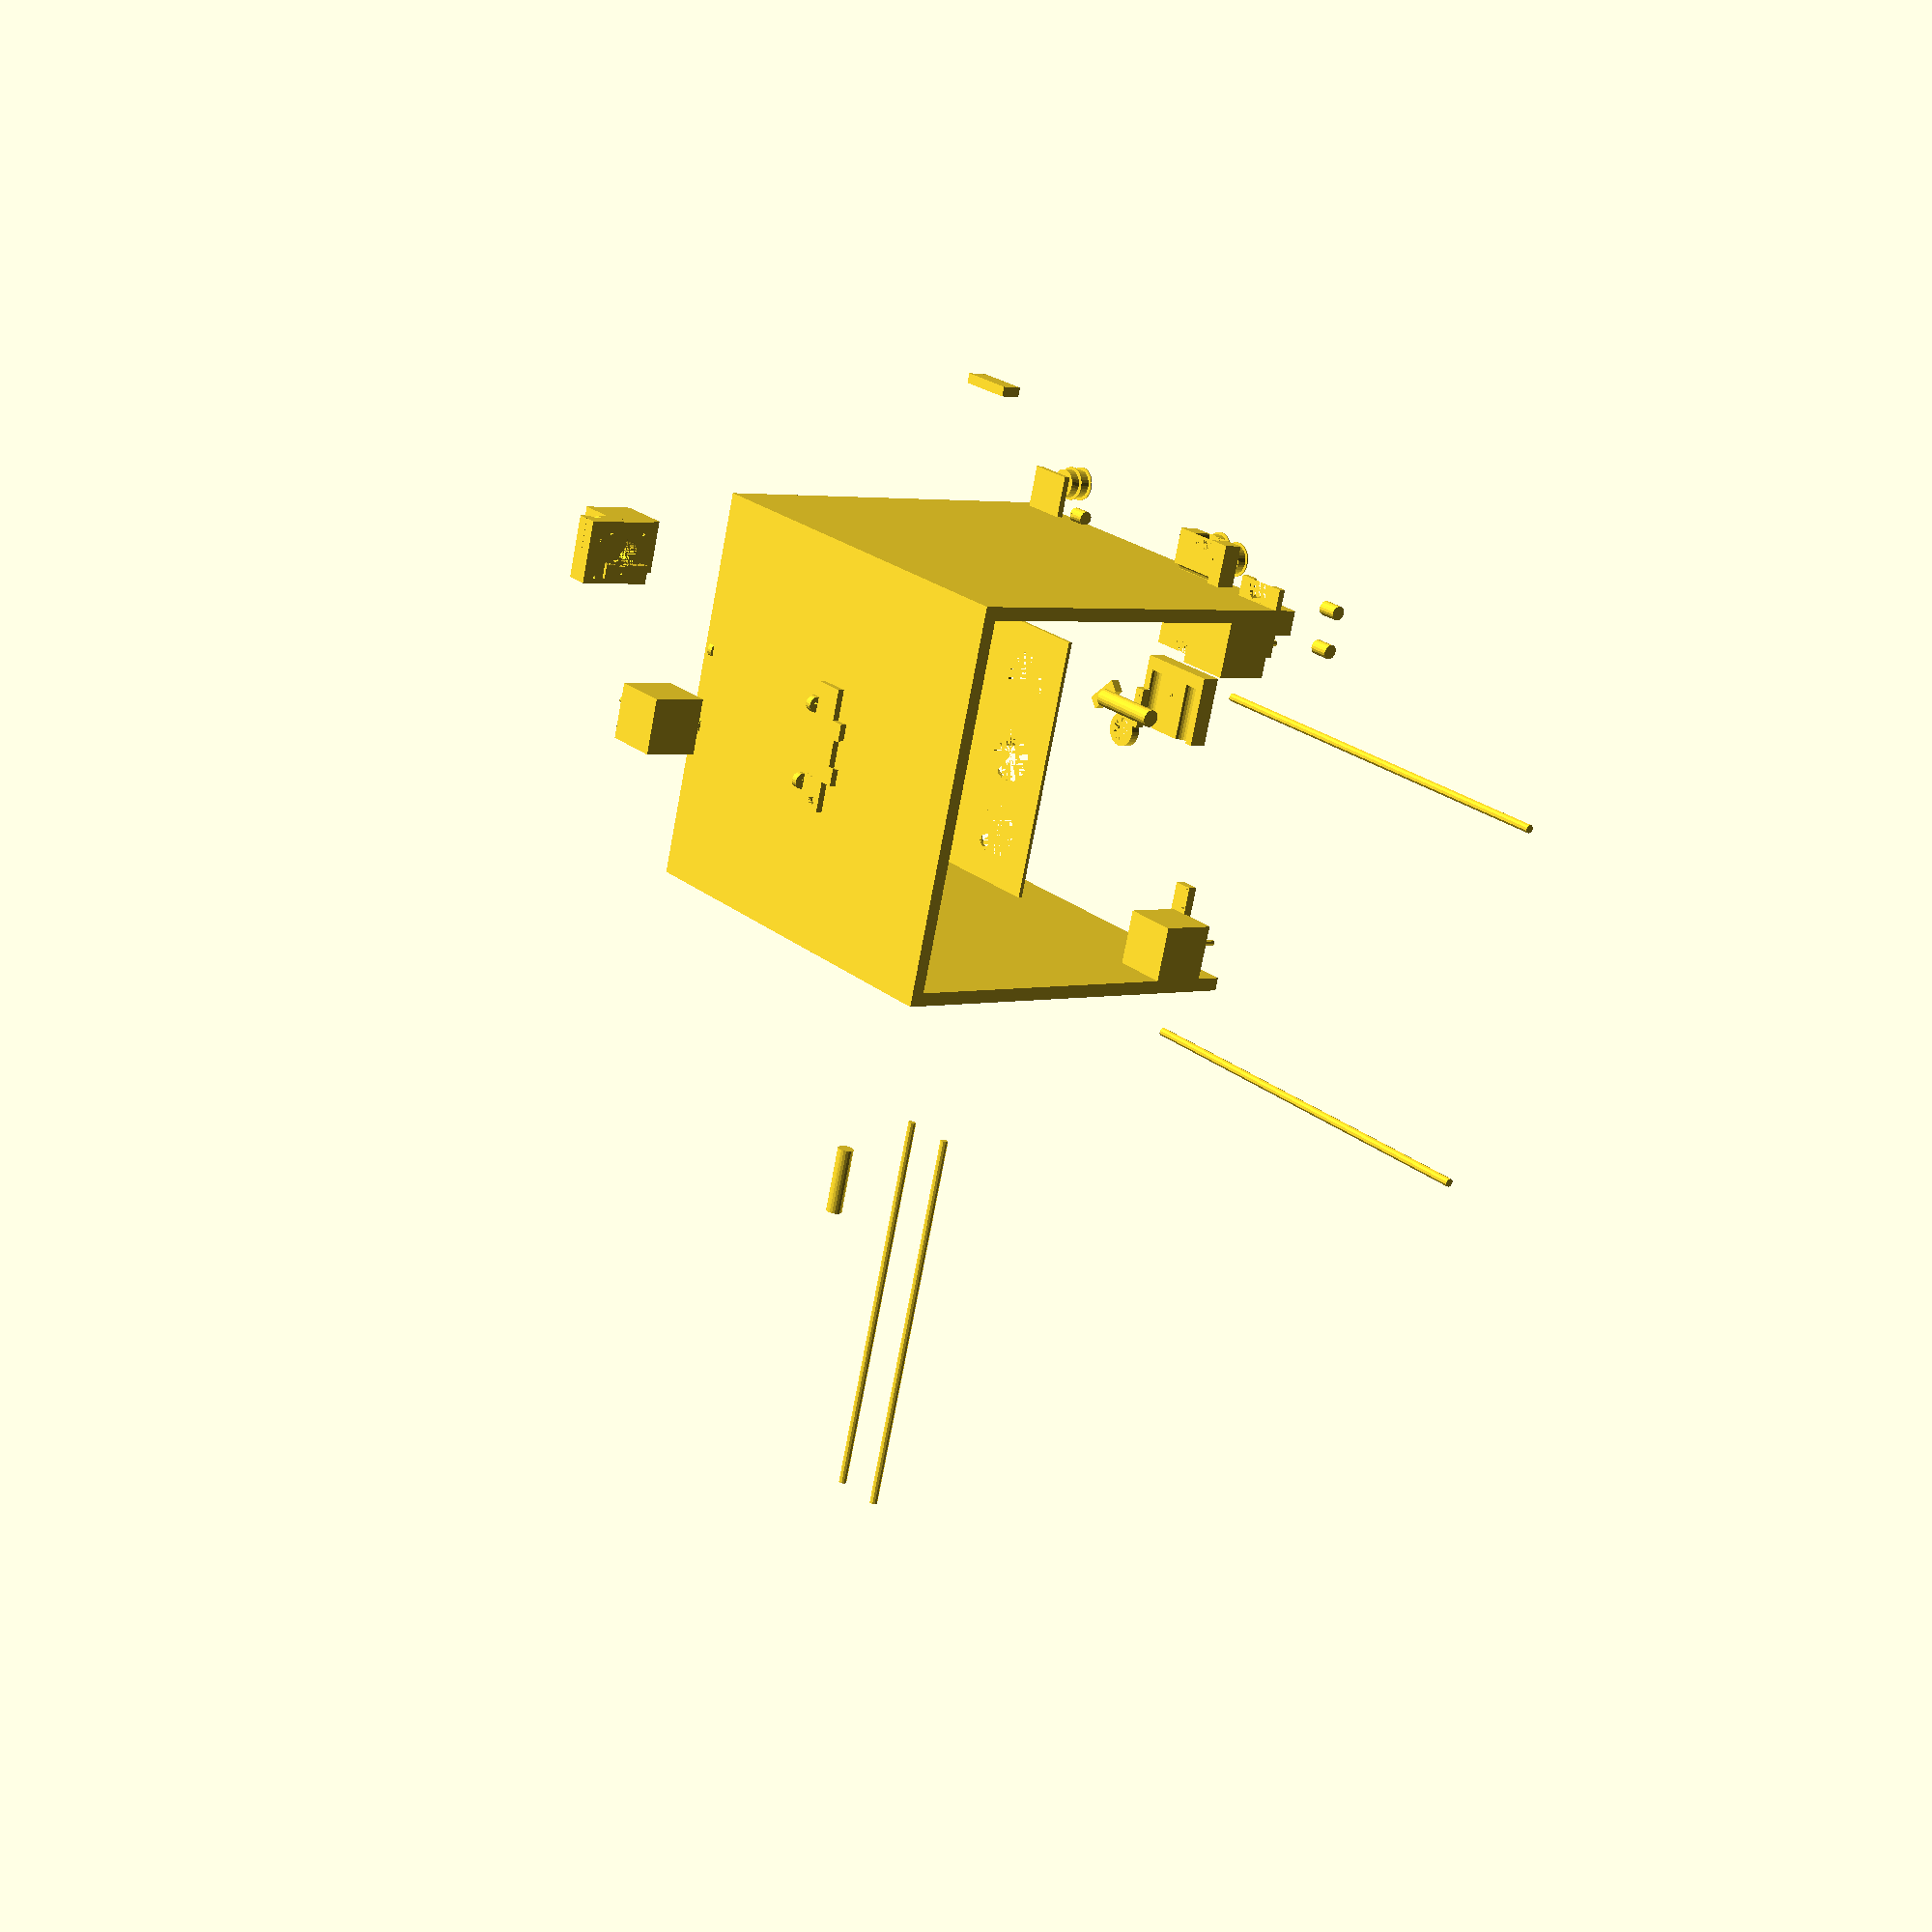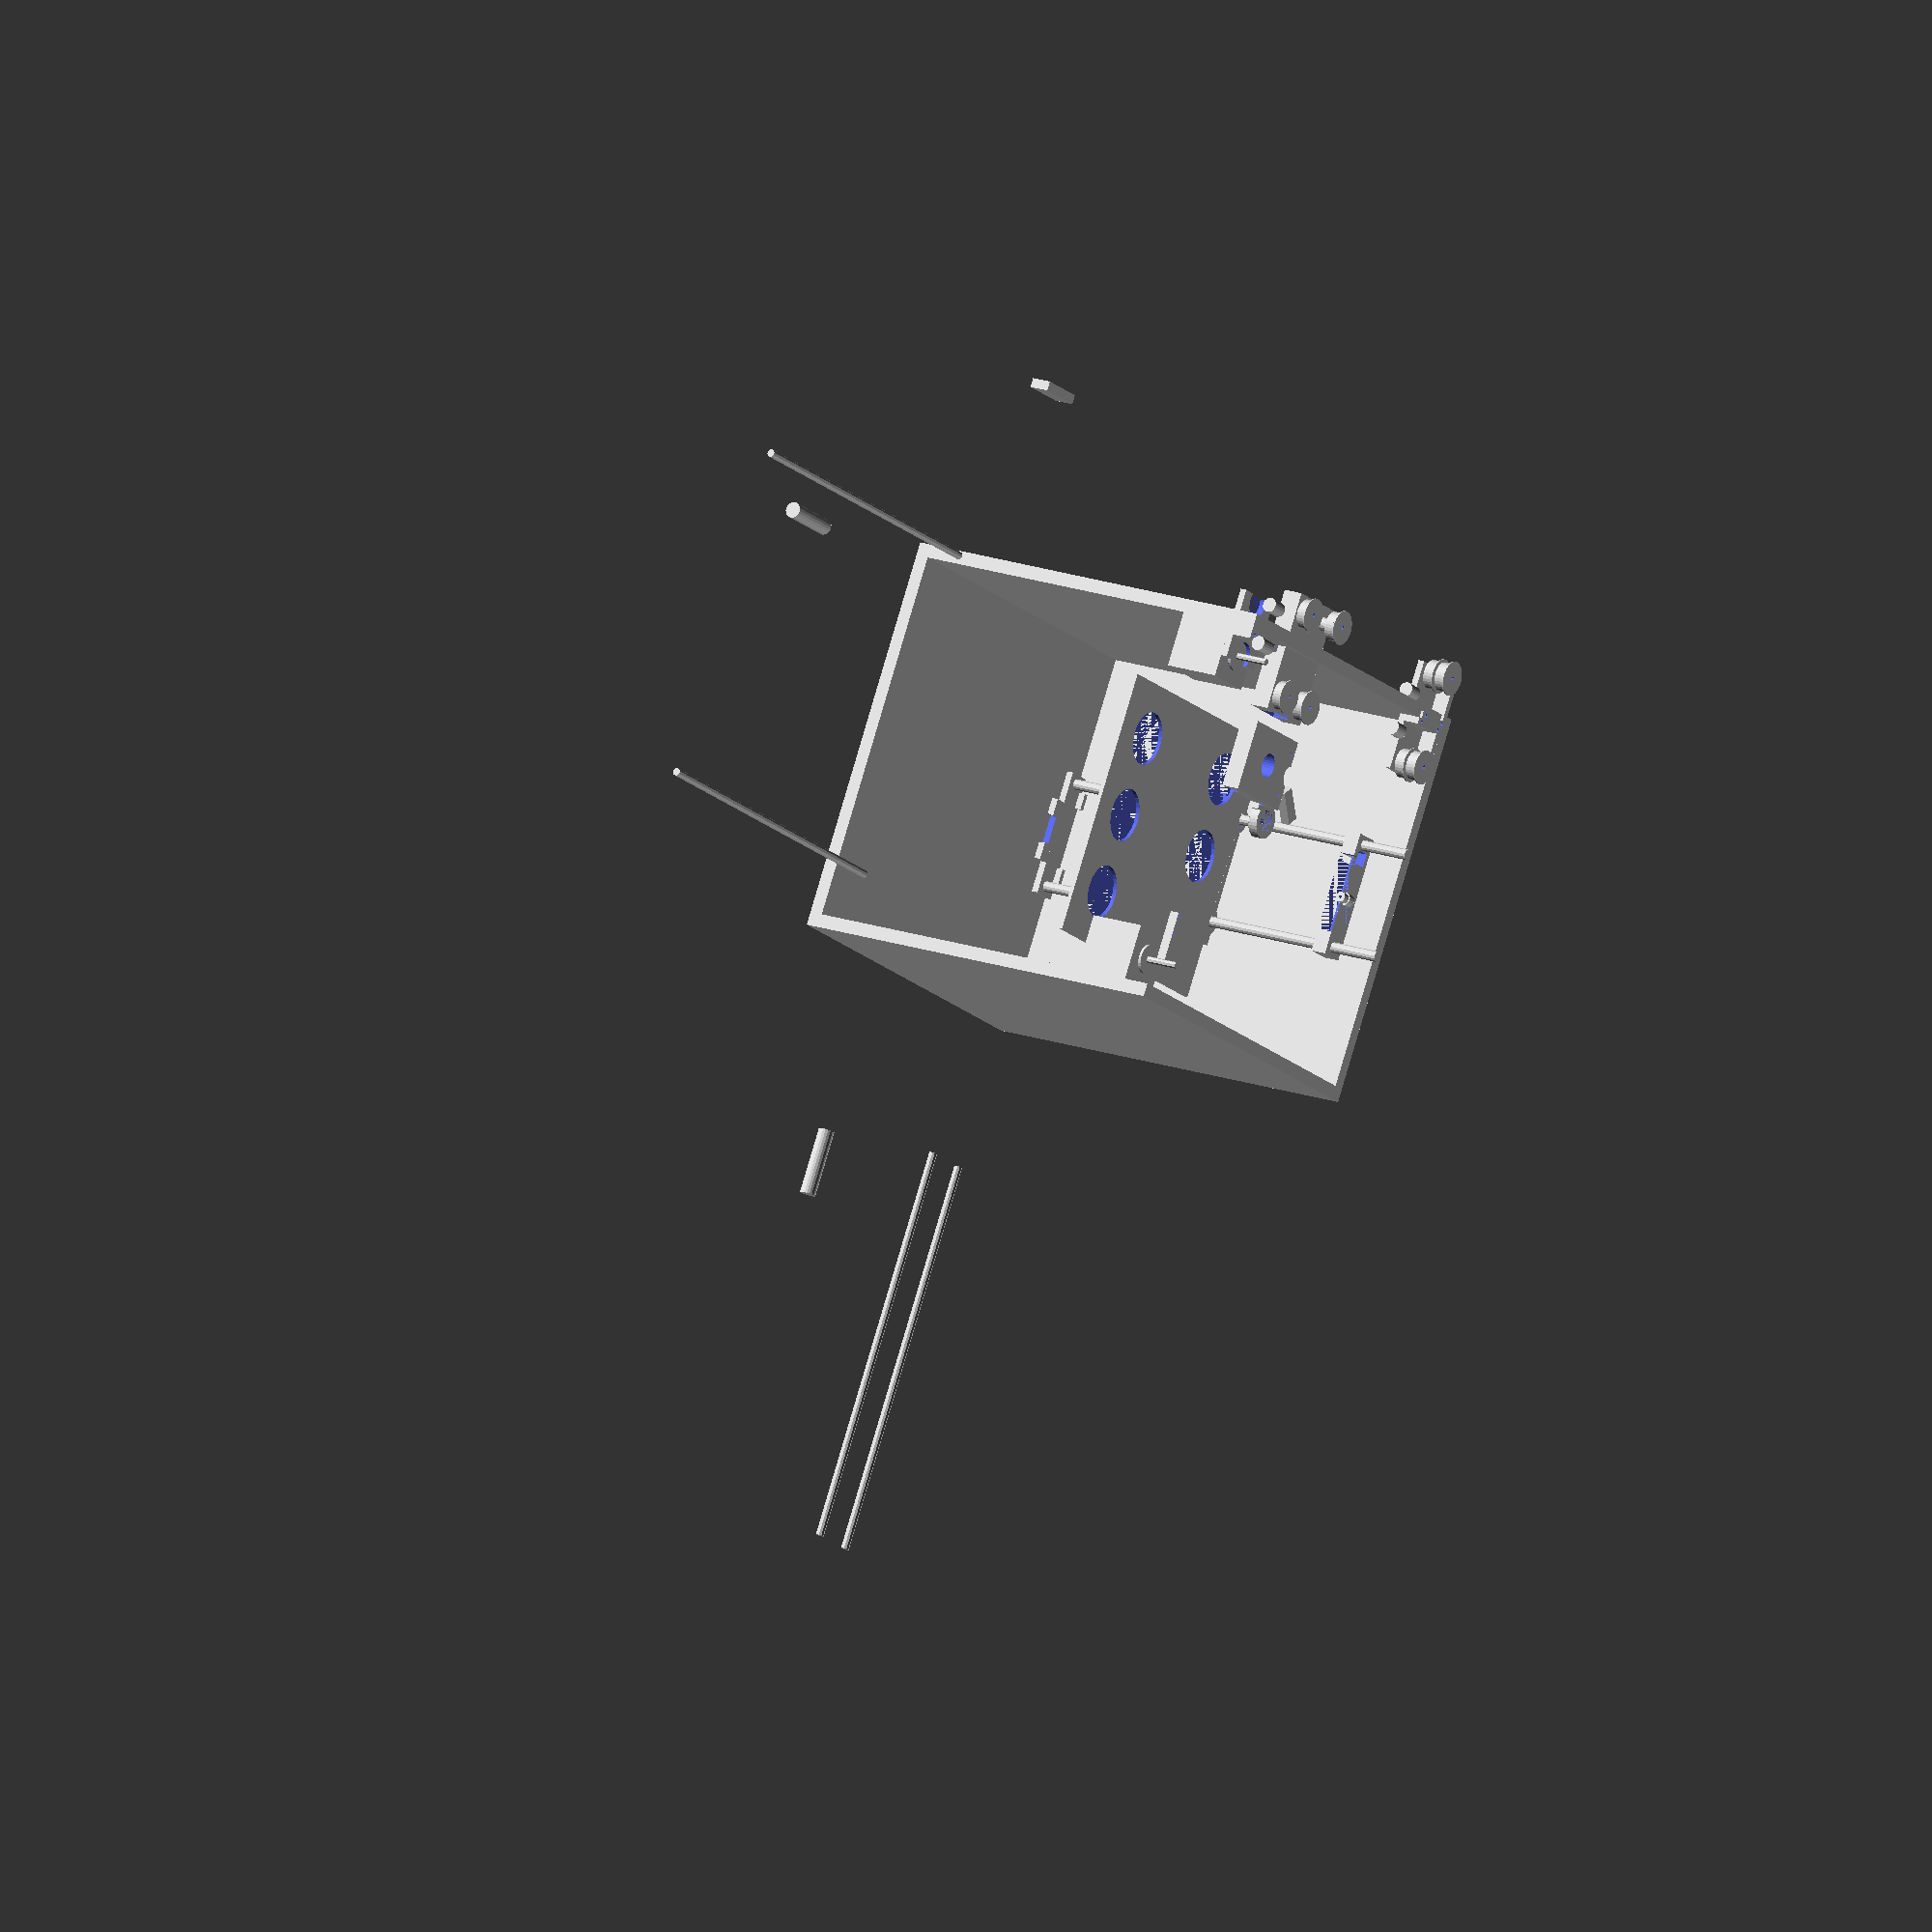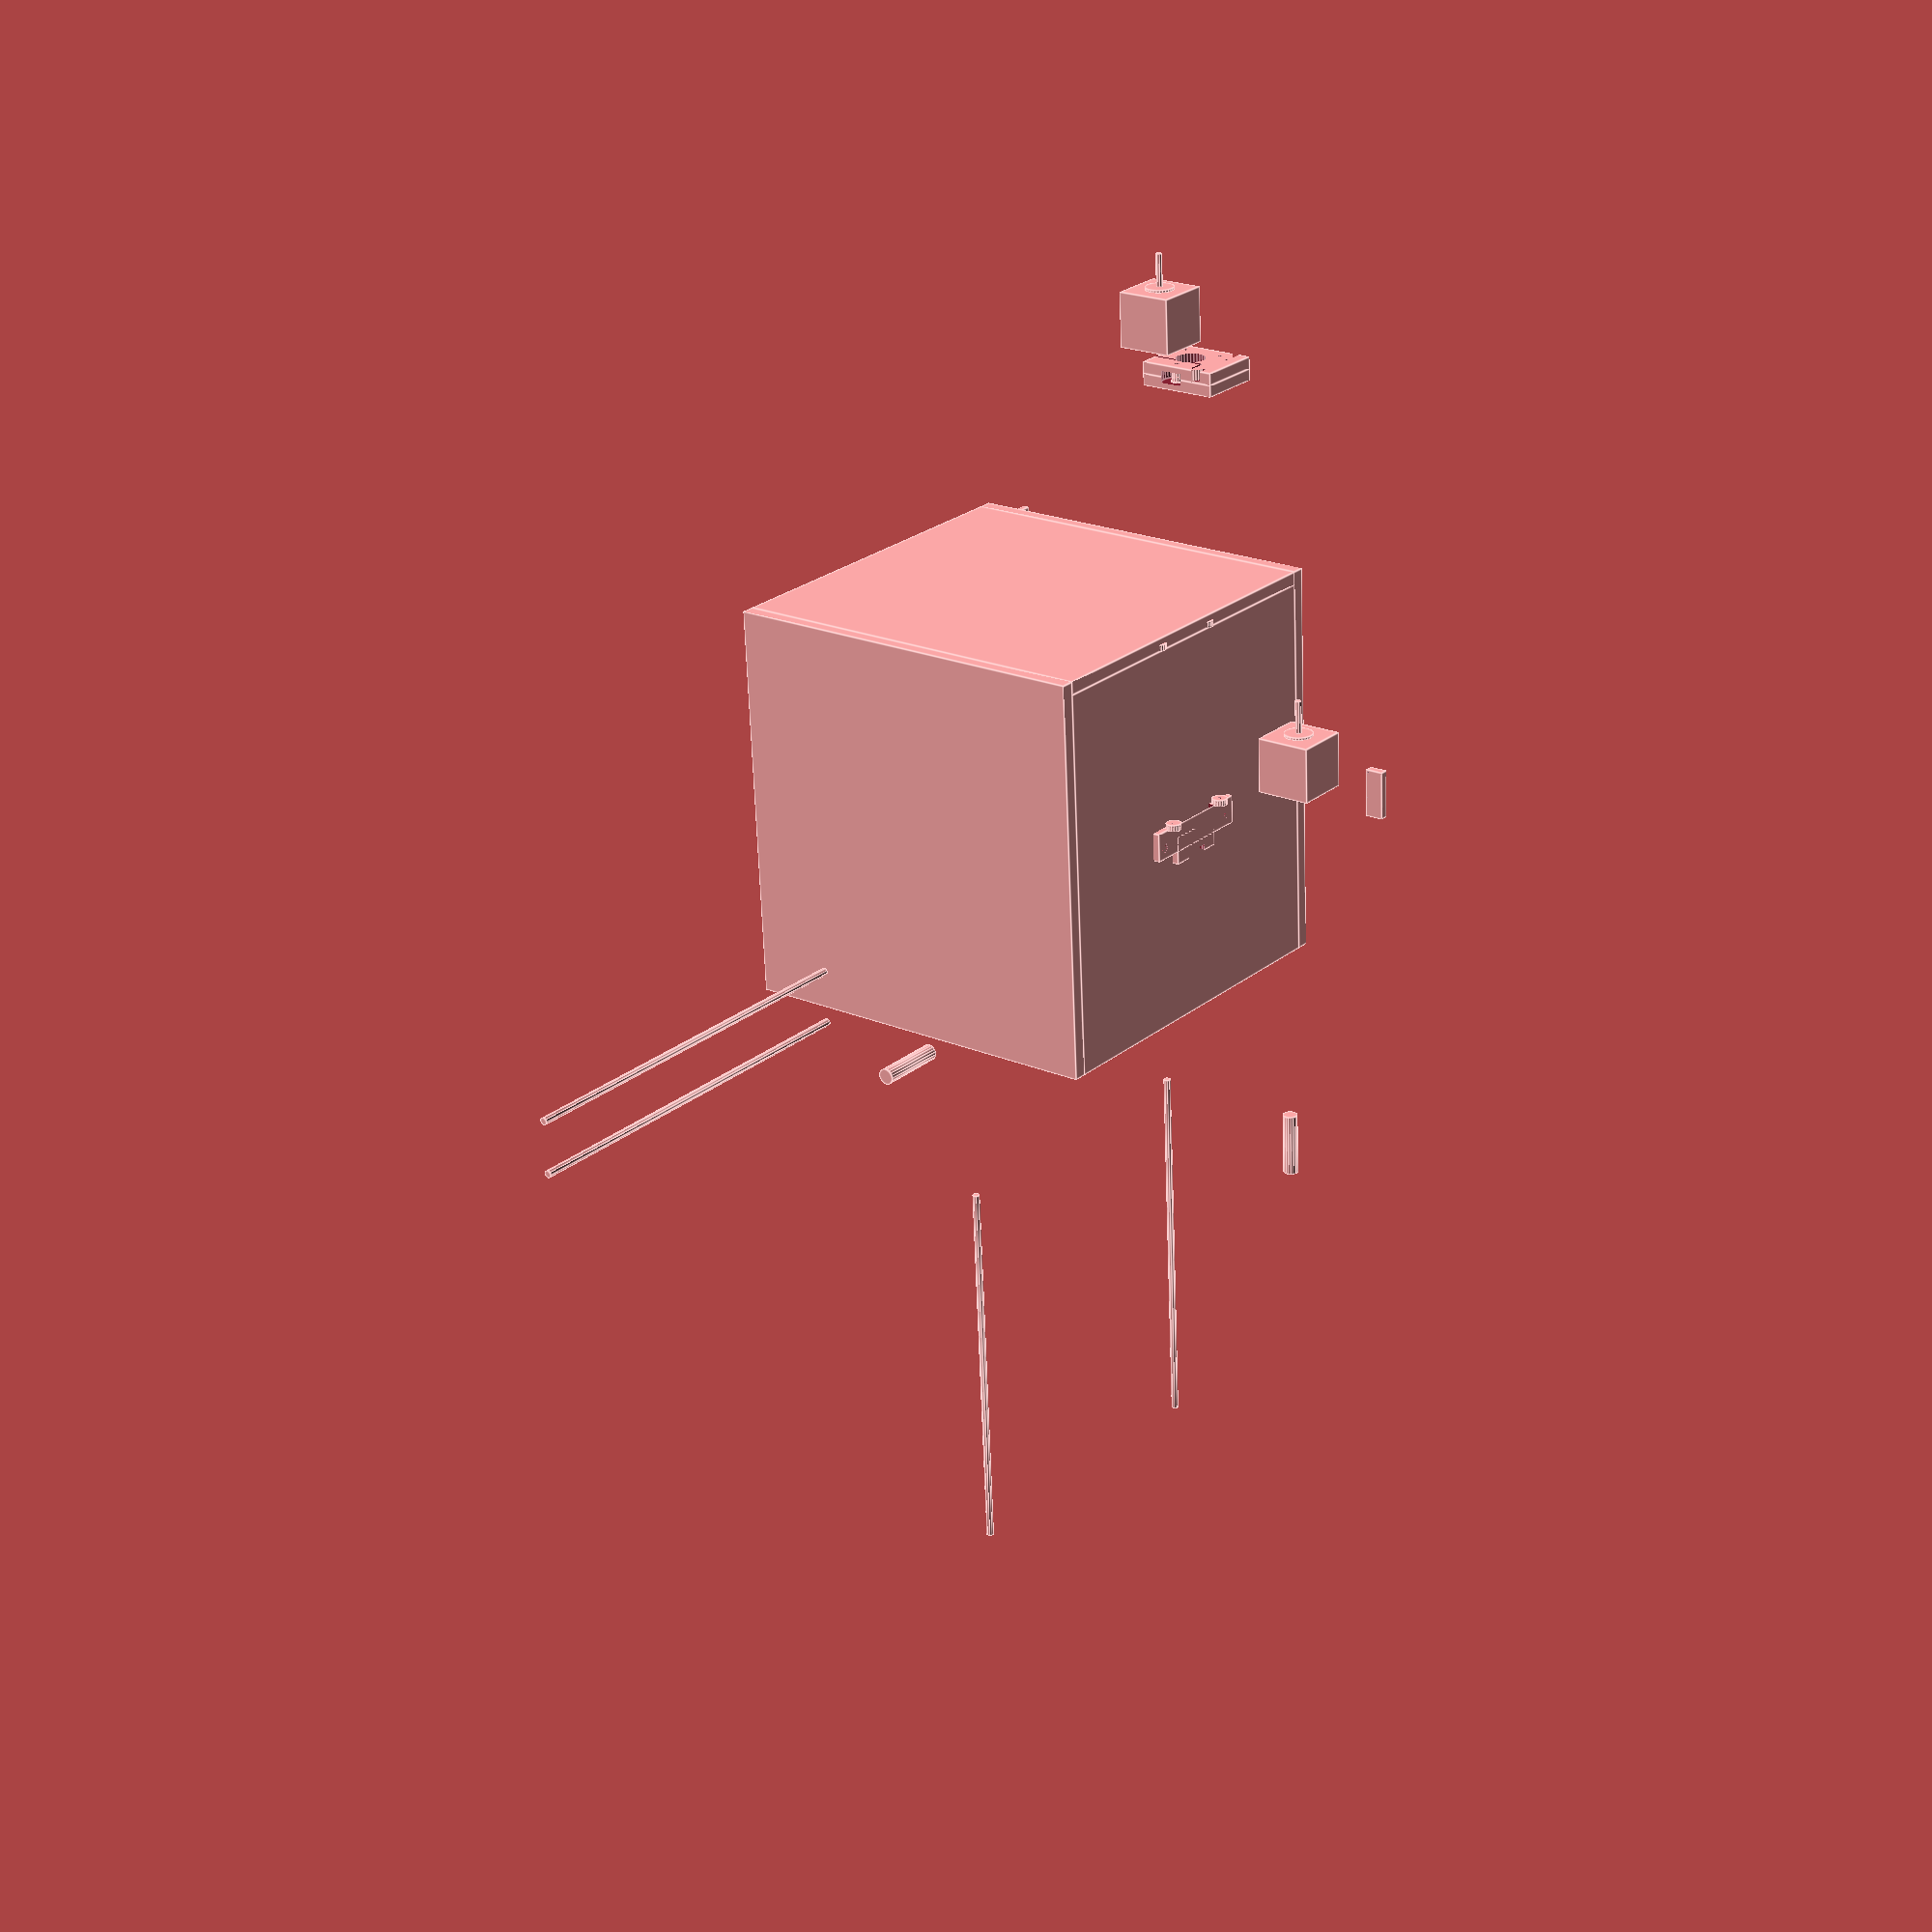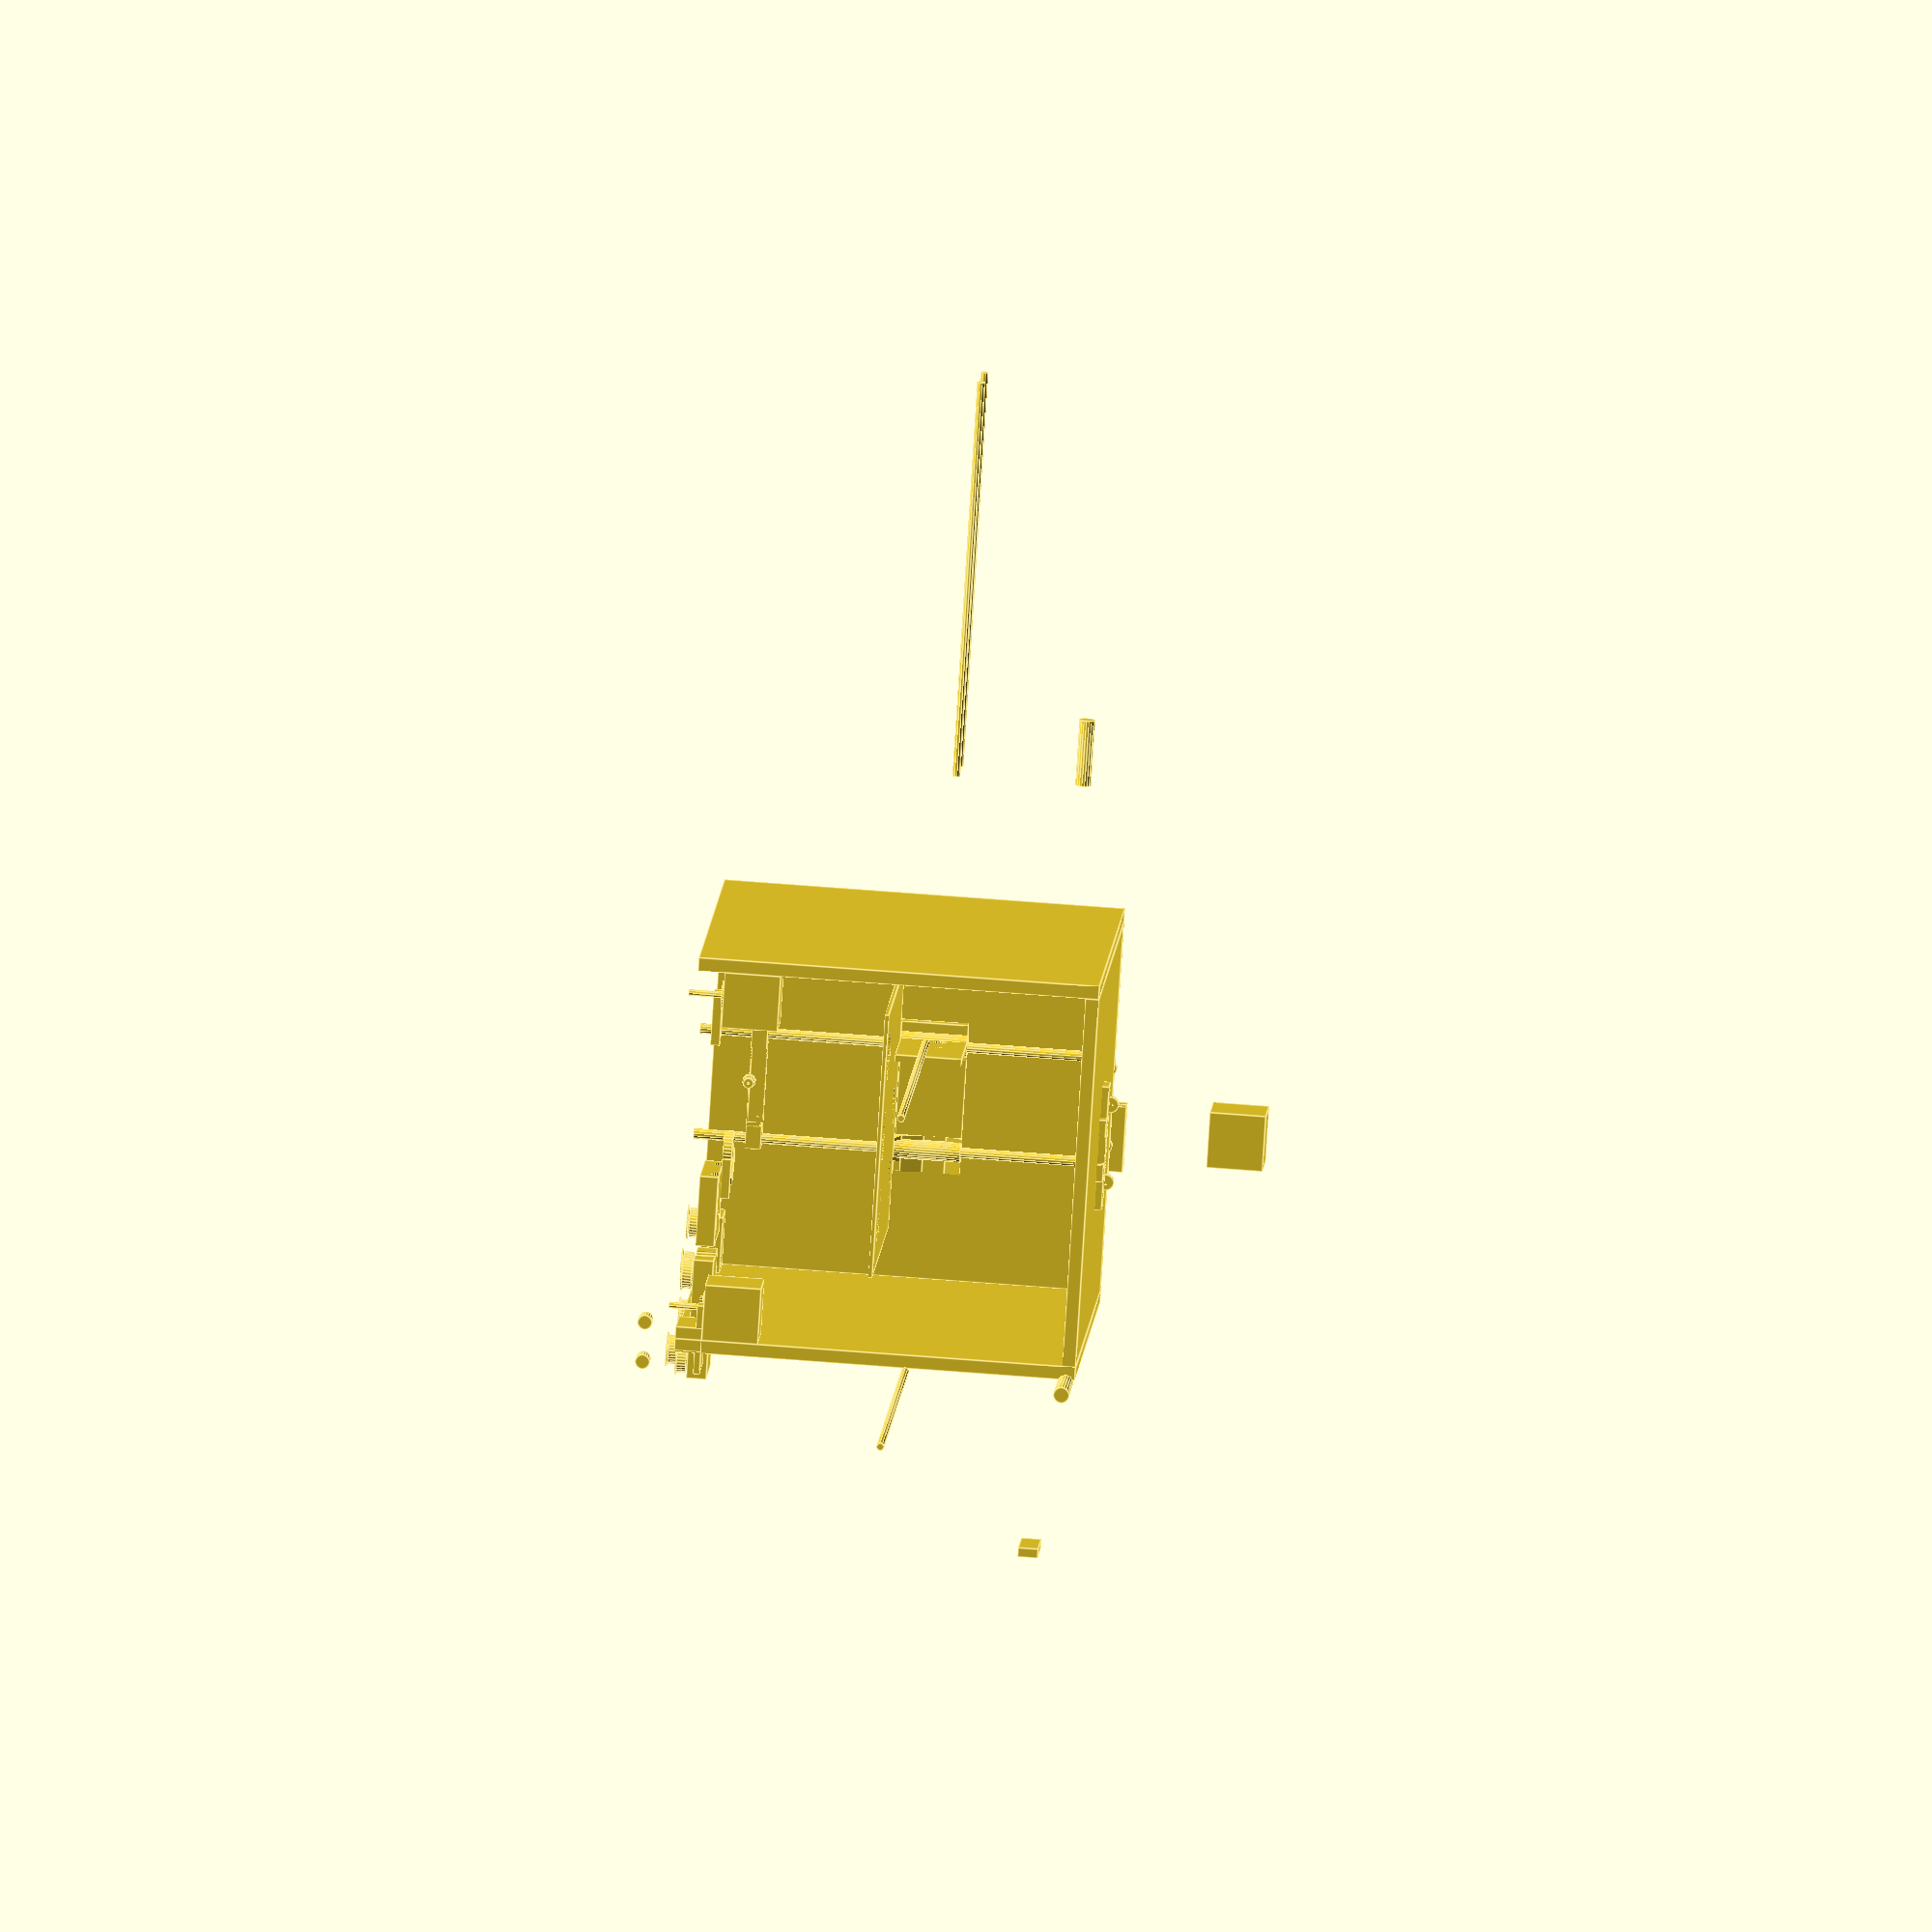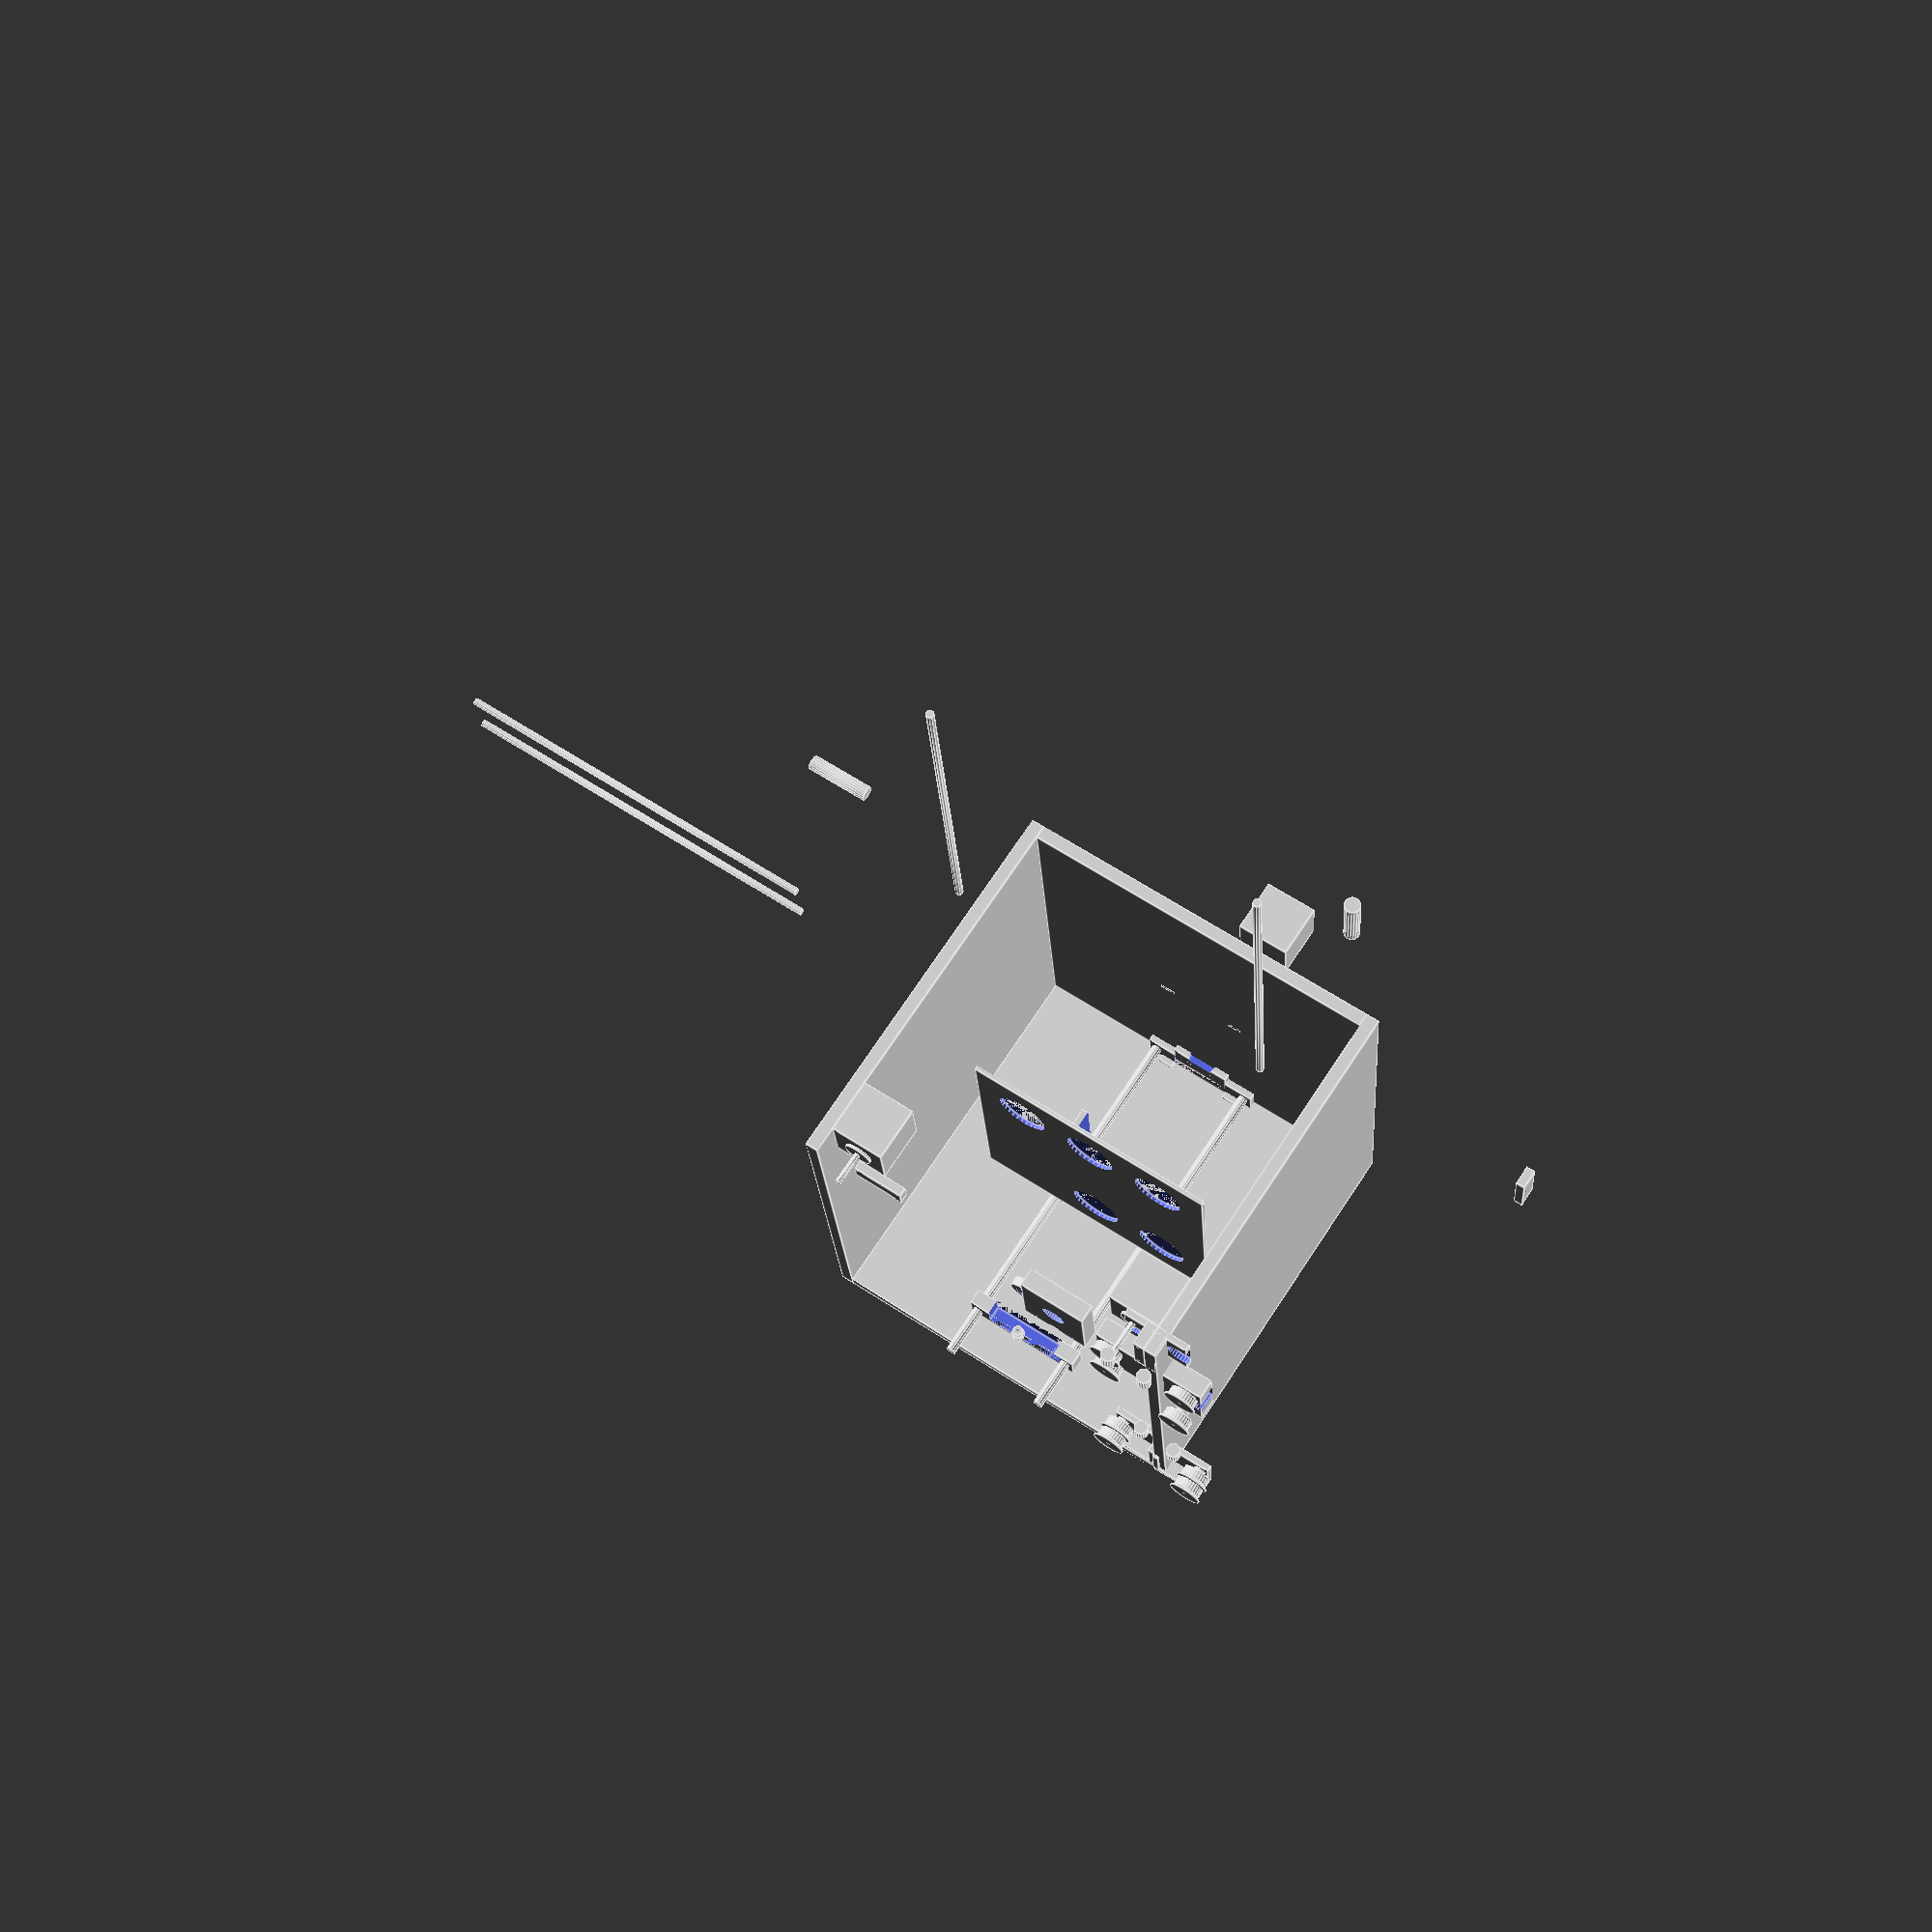
<openscad>
/**********

Smartcore : L'empileuse

author= serge.vi / smartfriendz
licence : GPL
version: 0.1
date: 11 / 2014



TODO:





***********/

// global s - updated from interface but need to be avalaible in all modules
_globalResolution=8;
_woodsupport=false;
_globalWidth=300; // exernal dimension of the all printer
_globalHeight=300; // exernal dimension of the all printer
_globalDepth=300; // exernal dimension of the all printer
_printableWidth=200;
_printableDepth=200;
_printableHeight=150;
_wallThickness=10; // box wood thickness
_XYrodsDiam=6; // usually 6 or 8 .. or 10? 
_XYlmDiam=12; // lm6uu, lm8uu ... will be calculated from rods diam
_ZrodsDiam=8; // usually 6 or 8 .. or 10? 
_ZlmDiam=15; // lm6uu, lm8uu ... will be calculated from rods diam
_nemaXYZ=42;  // nema 14 , nema 17 
_XrodsWidth=40; //space between rods on X axis
_ZrodsWidth=80; //space between rods on Z axis
_extrusionType = 0; // 0 bowden 1 direct
 XrodLength = 300; // will be calculated in main from parameters.
 YrodLength = 300; // will be calculated in main from parameters.
 ZrodLength = 300; // will be calculated in main from parameters.
 _rodsSupportThickness = 3; // thickness around rods for all supports
 outputPlateWidth = 180; //used when output to printable plates for elements
 outputPlateDepth = 180;
 mk7Diam = 10;

// global for work
 _bearingsDepth = 35; 
 XaxisOffset = -80;
 _ZaxisOffset = -30;
 endxJheadAttachHolesWidth = 32;




/*
    _globalDepth = _printableDepth + 120; // = motor support depth + bearings depth + head depth /2
    _globalWidth = _printableWidth + 120; // = motor uspport width + bearings width + head width /2
    _globalHeight = _printableHeight + 100; // bottom = 40mm head = 40 mm + extra loose.

    XrodLength = _globalWidth - 2*(40 + 3); // 40: slideY width , 3: offset slideY from wall.
    YrodLength = _globalDepth - (_nemaXYZ -5) - (_bearingsDepth -5); // 5: rod support inside parts.
    ZrodLength = _globalHeight -40;


    echo("wood depth="+_globalDepth + " width="+_globalWidth+" height:"+_globalHeight);
    echo("X rod length="+XrodLength + " Y rod length="+YrodLength+" Zrodlength="+ZrodLength);
    // calculate some usefull s
     ztopbottomX = (_ZrodsWidth+_ZrodsDiam+(_rodsSupportThickness*2))/2;
     zslideX = (_ZrodsWidth+_ZlmDiam+(_rodsSupportThickness*2))/2;
*/
// -----------------  printed elements 

assembly();
zBottom();

module zTop(){
     width = _ZrodsWidth+_ZrodsDiam+(_rodsSupportThickness*2);
     height = 12;
     depth = 22;
     insideWidth = 60;

    if(output==1){
        union(){
            rotate([90,0,0])
            translate([3,0,0])
            bearing608z();
        };
    }
    union(){
        difference(){
            //main
            cube([width,depth,height],center=true);
            // inside form
            translate([0,-5,0])
            cube([insideWidth,depth,height],center=true);
            //screw left
            rotate([90,90,0])
            translate([-(insideWidth)/2+4,20,0])
            slottedHole(4,8,depth);
            //screw right
		rotate([90,90,0])
		translate([(insideWidth)/2-9,20,0])
            slottedHole(4,8,depth);
            // z rod left
		translate([-_ZrodsWidth/2,-2,-height/2])
            cylinder(r= _ZrodsDiam/2,h=height,fn=_globalResolution);
            //z rod right
		translate([_ZrodsWidth/2,-2,-height/2])
            cylinder(r=_ZrodsDiam/2,h=height,fn=_globalResolution);
            // chamfer
		rotate([90,0,0])
		translate([-(insideWidth)/2-5,-7,-height/2])
            roundBoolean(10,10,20,height,"bl");
		rotate([90,0,-90])
		translate([(insideWidth)/2+5,-7,-height/2])
            roundBoolean(10,10,20,height,"bl");

        };
		rotate([90,0,0])
		translate([3,6,0])
        bearingSupport(7);
    };
}

module zBottom(){
     width = _ZrodsWidth+_ZrodsDiam+(_rodsSupportThickness*2);
     height = 10;
     depth = 22;
     attachdiam = 12;
    difference(){
        //main
        union(){
            cube([width,depth,height],center=true);
            translate([0,-10,0])
            cube([width/2,depth,10],center=true);
            // screws attach form right
		rotate([-90,0,0])
		translate([width/4+attachdiam/2,depth/2-5,height])
            cylinder(r=attachdiam/2,h=5,fn=_globalResolution);
		translate([width/4+attachdiam/2,depth/2-2.5,height-attachdiam/2])
            cube([attachdiam,5,attachdiam],center=true);
            // screws attach form left
		rotate([-90,0,0])
		translate([-width/4-attachdiam/2,depth/2-5,height])
            cylinder(r=attachdiam/2,h=5,fn=_globalResolution);
		translate([-width/4-attachdiam/2,depth/2-2.5,height-attachdiam/2])
            cube([attachdiam,5,attachdiam],center=true);
            
	};
        // inside form
	rotate([90,0,0])
	translate([0,0,_nemaXYZ/2-height/2])
        nemaHole(_nemaXYZ);
	translate([0,10,0])
        cube([width/2,depth,height],center=true);
        // z rod left
	translate([-_ZrodsWidth/2,-2,-height/2])
        cylinder(r=_ZrodsDiam/2,h=height,fn=_globalResolution);
        //z rod right
	translate([_ZrodsWidth/2,-2,-height/2])
        cylinder(r=_ZrodsDiam/2,h=height,fn=_globalResolution);
        //screw holes
        // screws attach form
	rotate([-90,0,0])
	translate([width/4+attachdiam/2,depth/2-5,height])
        cylinder(r=2,h=5,fn=_globalResolution);
	rotate([-90,0,0])
	translate([-width/4-attachdiam/2,depth/2-5,height])
        cylinder(r=2,h=5,fn=_globalResolution);
        
};
}

module slideZ(){
     width = _ZrodsWidth-5;
     height = 50;
     depth = 5;
     insideWidth = 35;
    difference(){
        //main form
        union(){
            cube([width,depth,height]);
		rotate([90,0,0])
        translate([width/2-10,1,height-13])
            Gt2Holder2();
        
            // lm8uu holes
            translate([0,0,0])
            cylinder(r=_ZlmDiam/2+3,h=height,fn=_globalResolution);
            translate([_ZrodsWidth,0,0])
            cylinder(r=_ZlmDiam/2+3,h=height,fn=_globalResolution);

            // side forms for lm8 attach
            translate([_ZrodsWidth+7,-4,0])
            cube([10,10,height]);
            translate([-17,-4,0])
            cube([10,10,height]);

            // extra forms front bearings holes
            translate([-5,-75,0])
            cube([10,80,height]);
            translate([_ZrodsWidth-5,-75,0])
            cube([10,80,height]);
            
        };
        // big hole middle
        rotate([90,0,0])
        translate([width/2+15,40,height/2+10])
        cylinder(r=10,h=50,fn=_globalResolution);
        rotate([90,0,0])
        translate([width/2-10,40,height/2-10])
        cylinder(r=10,h=50,fn=_globalResolution);
        //  boolean front horizontal
        rotate([0,90,0])
        translate([-20,-80,-35])
        cylinder(r=80,h=width+40,fn=_globalResolution);
        rotate([0,90,0])
        translate([-20,-15,height-10])
        cylinder(r=5,h=width+40,fn=_globalResolution);
        rotate([0,90,0])
        translate([-20,-35,height-13])
        cylinder(r=3,h=width+40,fn=_globalResolution);
        // z rod left linear bearing lm
        cylinder(r=_ZlmDiam/2,h=height,fn=_globalResolution);
        //z rod right linear bearing lm
        translate([_ZrodsWidth,0,0])
        cylinder(r=_ZlmDiam/2,h=height,fn=_globalResolution);
        // side holes for lm8 attach
        translate([_ZrodsWidth+5,0,0])
        cube([12,2,height]);
        translate([-18,0,0])
        cube([12,2,height]);
        // side holes for lm8 screws
        rotate([90,0,0])
        translate([_ZrodsWidth+12,20,height-10])
        cylinder(r=1.4,h=30,fn=_globalResolution);
        rotate([90,0,0])
        translate([_ZrodsWidth+12,20,10])
        cylinder(r=1.4,h=30,fn=_globalResolution);
        rotate([90,0,0])
        translate([-12,20,height-10])
        cylinder(r=1.4,h=30,fn=_globalResolution);
        rotate([90,0,0])
        translate([-12,20,10])
        cylinder(r=1.4,h=30,fn=_globalResolution);
        //bottom holes

        //cylinder(r=2.4,h=10,fn=_globalResolution).rotateX(83).rotateZ(5).translate([0,-7,10]);
        //cylinder(r=2.4,h=10,fn=_globalResolution).rotateX(83).rotateZ(-5).translate([_ZrodsWidth,-7,10]);
        // top holes
        translate([0,-20,height-30])
        cylinder(r=1.4,h=30,fn=_globalResolution);
        translate([_ZrodsWidth,-20,height-30])
        cylinder(r=1.4,h=30,fn=_globalResolution);
        translate([0,-65,height-30])
        cylinder(r=1.4,h=30,fn=_globalResolution);
        translate([_ZrodsWidth,-65,height-30])
        cylinder(r=1.4,h=30,fn=_globalResolution);
        // special hole in gt2 holder to be able to get the belt out .. but still printable vertically.
        rotate([0,-90,0])
        translate([width/2+5,-10,height-15])
        linear_extrude(height=20,polygon([[0,0],[6,0],[4,10],[2,10]]));

        
    };
}


module slideZBearingsSupport(){
     width=10;
     height = 50;
     depth = 25;
    difference(){
        cube([width,depth,height]);
        // lmuu for Z hole
        translate([-1.1,depth-_ZlmDiam/2-5,0])
        cylinder(r=_ZlmDiam/2,h=height,fn=_globalResolution);
        // screws holes for lmxuu support
        rotate([0,90,0])
        translate([-1,depth-3.4,height-5])
        cylinder(r=1.6,h=width+5,fn=_globalResolution);
        rotate([0,90,0])
        translate([-1,depth-3.4,5])
        cylinder(r=1.6,h=width+5,fn=_globalResolution);
        rotate([0,90,0])
        translate([-1,depth-_ZlmDiam-6.8,height-5])
        cylinder(r=1.6,h=width+5,fn=_globalResolution);
        rotate([0,90,0])
        translate([-1,depth-_ZlmDiam-6.8,5])
        cylinder(r=1.6,h=width+5,fn=_globalResolution);

    };
}

module slideZBeltAttach(){
     width=5;
     height = 50;
     depth = 15;
    difference(){
        union(){
            cube([width,depth,height]);
            translate([width,5,15])
            cube([20,10,20]);
        };
        rotate([90,90,0])
        translate([20,15,35])
        Gt2HolderBool(0,10);
        rotate([90,90,0])
        translate([20,15,24])
        Gt2HolderBool(0,10);
        // screws holes for lmxuu support
        rotate([0,90,0])
        translate([-1,3.4,height-5])
        cylinder(r=1.6,h=width+5,fn=_globalResolution);
        rotate([0,90,0])
        translate([-1,3.4,5])
        cylinder(r=1.6,h=width+5,fn=_globalResolution);
    };
}


module slideY(side){
     width = 45;
     height = (_XYlmDiam/2)+(2*_rodsSupportThickness)+3;
     depth = _XrodsWidth+(_XYrodsDiam)+(_rodsSupportThickness*2);
     
     heightSecondBearing = (side=="right")? 9: 2;
     offsetHeightXrods = 3;
	
    
    difference(){
        union(){
            translate([32,depth/2-15,height+1])
            bearing608z();
            translate([32,depth/2+15,height+heightSecondBearing])
            bearing608z();
            // bearing hat
            translate([32,depth/2-15,height+7])
            bearingTop(3);
            translate([32,depth/2+15,height+heightSecondBearing+7])
            bearingTop(3);
            // main
            cube([width,depth,height]);
            // extra for bearing support
            translate([32,depth/2-15,height])
            bearingSupport(2);
            translate([32,depth/2+15,height])
            bearingSupport(heightSecondBearing);
            
        };
        // rod x front
        rotate([0,90,0])
        translate([width-15,_rodsSupportThickness+_XYrodsDiam/2,height/2+offsetHeightXrods])
        cylinder(r=_XYrodsDiam/2,h=15,fn=_globalResolution);
        // rod x back
        rotate([0,90,0])
        translate([width-15,depth-_rodsSupportThickness-_XYrodsDiam/2,height/2+offsetHeightXrods])
        cylinder(r=_XYrodsDiam/2,h=15,fn=_globalResolution);
         // rods fixation holes under
         translate([width-5,_rodsSupportThickness+_XYrodsDiam/2,0])
         cylinder(r=1.4,h=10,fn=_globalResolution);
         translate([width-5,depth-_rodsSupportThickness-_XYrodsDiam/2,0])
         cylinder(r=1.4,h=10,fn=_globalResolution);
        // bearing support
        rotate([-90,0,0])
        translate([12,-1,_XYlmDiam/2+_rodsSupportThickness+3])
        cylinder(r=_XYlmDiam/2,h=depth+1,fn=_globalResolution);
        //hole  between rods - to gain weight and print time
        translate([width,depth/2,0])
        cylinder(r=10,h=height,fn=_globalResolution);
        // endstop x hole
        rotate([-90,0,0])
        translate([width-4,depth-10,5])
        cylinder(r=1.4,h=10,fn=_globalResolution);
        //extra holes through all for bearing supports
        translate([32,depth/2-15,0])
        cylinder(r=1.4,h=height,fn=_globalResolution);
        translate([32,depth/2+15,0])
        cylinder(r=1.4,h=height,fn=_globalResolution);

    };
}

module head(){
     width = 53;
     height = (_XYlmDiam/2)+(2*_rodsSupportThickness)+2;
     depth = _XrodsWidth+(_XYlmDiam)+(_rodsSupportThickness*4);
     extDiam=15.1;
     intDiam=12.1;
     intDiamHeight=5;
     jheadsupportheight = 25;
    difference(){
        union(){
        //main
        cube([width,depth,height]);
        //gt2 holders 
        translate([0,depth/2+3,height])
        Gt2Holder(3);
        translate([0,depth/2-11,height])
        Gt2Holder(3);
        translate([width-16,depth/2+3,height])
        Gt2Holder3(3,16);
        translate([width-10,depth/2-11,height])
        Gt2Holder(3);
        
        };
        // x bearing front
        rotate([0,90,0])
        translate([0,_XYlmDiam/2+(_rodsSupportThickness*2),_XYlmDiam/2+_rodsSupportThickness+1])
        cylinder(r=_XYlmDiam/2,h=width,fn=_globalResolution);
        // x bearing back
        rotate([0,90,0])
        translate([0,_XYlmDiam/2+(_rodsSupportThickness*2)+_XrodsWidth,_XYlmDiam/2+_rodsSupportThickness+1])
        cylinder(r=_XYlmDiam/2,h=width,fn=_globalResolution);
        // tooling hole
        translate([width/2,depth/2,0])
        cylinder(r=9.1,h=30,fn=_globalResolution);
        // jhead holes behind
        translate([width/2,depth+2,0])
         cylinder(r=extDiam/2+0.6,h=height+jheadsupportheight-10,fn=_globalResolution);
                 
         // jhead attach holes 
         translate([width/2-endxJheadAttachHolesWidth/2,depth-5,0])
         cylinder(r=1.4,h=30,fn=_globalResolution);
         translate([width/2+endxJheadAttachHolesWidth/2,depth-5,0])
         cylinder(r=1.4,h=30,fn=_globalResolution);
    };
}

module HeadSupportJhead(){
     width = 40;
     height = 15;
     depth = 8;
     extDiam=15.1;
     intDiam=12.1;
     intDiamHeight=5;
    difference(){
        union(){
            //base
            cube([width,depth,5]);
            // middle
            translate([width/4,0,5])
            cube([width/2,depth,height-7]);
            // top
            translate([0,0,height-8])
            cube([width,depth,8]);
        };
        // jhead holes 
        translate([width/2,depth+1,0])
         cylinder(r=extDiam/2+0.1,h=height-5,fn=_globalResolution);
         translate([width/2,depth+1,height-5])
         cylinder(r=intDiam/2+0.1,h=intDiamHeight,fn=_globalResolution);
         // jhead attach holes 
         rotate([-90,0,0])
         translate([width/2-endxJheadAttachHolesWidth/2,0,height-4])
         cylinder(r=1.3,h=30,fn=_globalResolution);
         rotate([-90,0,0])
         translate([width/2+endxJheadAttachHolesWidth/2,0,height-4])
         cylinder(r=1.3,h=30,fn=_globalResolution);
         // head attach holes 
         translate([width/2-endxJheadAttachHolesWidth/2,depth/2,0])
         cylinder(r=1.3,h=8,fn=_globalResolution);
         translate([width/2+endxJheadAttachHolesWidth/2,depth/2,0])
         cylinder(r=1.3,h=8,fn=_globalResolution);

};
}

module HeadheadAttach(){
     extDiam=16;
     intDiam=12;
     intDiamHeight=5;
     depth = 12;
     width = 75;
     barHeight = 6;

    difference(){
        union(){
            translate([width/2-((endxJheadAttachHolesWidth-5)/2),-10,barHeight])
            cube([endxJheadAttachHolesWidth-5,8,8]);
            rotate([-90,0,0])
            translate([width/2-endxJheadAttachHolesWidth/2,-10,barHeight+4])
            tube(3.2,10,8);
            rotate([-90,0,0])
            translate([width/2+endxJheadAttachHolesWidth/2,-10,barHeight+4])
            tube(3.2,10,8);
        };
        translate([width/2,0,0])
         cylinder(r=extDiam/2,h=10,fn=_globalResolution);
         translate([width/2,0,10])
         cylinder(r=intDiam/2,h=intDiamHeight,fn=_globalResolution);
    };  
    }

module InductiveSensorSupport(){
     width = 40;
     height = 7;
     depth = 8;
     extDiam=15.1;
     intDiam=12.1;
     intDiamHeight=5;
    difference(){
        union(){
            //base
            translate([width/2,0,0])
            cube([width/2+10,depth,height]);
            // extra join for cylinder
            rotate([0,0,45])
            translate([width+10,0,0])
            cube([20,10,height]);
            rotate([0,0,45])
            translate([width+3,0,0])
            cube([20,10,height]);
            // inductive support
            translate([width+16,depth+8,0])
            cylinder(r=13,h=height,fn=_globalResolution);
        };

         // head attach holes 
         translate([25,depth/2,0])
         cylinder(r=1.3,h=8,fn=_globalResolution);

         // inductive support hole
         translate([width+16,depth+8,0])
         cylinder(r=9,h=height,fn=_globalResolution);
         // hole screw to attach the sensor faster
         rotate([-90,0,0])
         translate([55,20,height/2])
         cylinder(r=1.3,h=10,fn=_globalResolution);

    };
}

module motorXY(){
     thickness = 5;
    difference(){
    union(){
        // base
        cube([_nemaXYZ/2+5,_nemaXYZ,thickness]);
        // wall support
        cube([9,_nemaXYZ,20]);
        // rod support - half slotted hole
        rotate([90,0,0])
        translate([15,_nemaXYZ,thickness+3])
        cylinder(r=_XYrodsDiam/2+2.5,h=15,fn=_globalResolution);


    };
    translate([_nemaXYZ/2,_nemaXYZ/2,0])
    nemaHole(_nemaXYZ);
    // rod support hole
    rotate([90,0,0])
    translate([15,_nemaXYZ,thickness+3])
    cylinder(r=_XYrodsDiam/2,h=5,fn=_globalResolution);
    // slotted holes to fix on the wood side - version simple
    rotate([-90,0,90])
    translate([9,10,15])
    slottedHole(3.2,8,10);
    rotate([-90,0,90])
    slottedHole(3.2,8,13);
    };
}

module motorXYSupport(){
     thickness = 5;
    difference(){
    union(){
        // base
        //top and back fix
        translate([-_wallThickness,0,20])
        cube([_wallThickness+9,_nemaXYZ,thickness]);
        translate([-_wallThickness-thickness,0,10])
        cube([thickness,_nemaXYZ,10+thickness]);

    };
    translate([_nemaXYZ/2,_nemaXYZ/2,0])
    nemaHole(_nemaXYZ);
    rotate([0,90,0])
    translate([-_wallThickness-thickness,10,15])
    cylinder(r=1.6,h=10,fn=_globalResolution);
    rotate([0,90,0])
    translate([-_wallThickness-thickness,_nemaXYZ-10,15])
    cylinder(r=1.6,h=10,fn=_globalResolution);
    };
}




module bearingsXY(){
    width = 42;
     thickness = 5;

    difference(){
        union(){
            //low bearing
            translate([35,10,thickness+6])
            bearing608z();
            // middle hat
            translate([35,10,thickness+13])
            bearingMiddle(8);
            // high bearing
            translate([35,10,thickness+16])
            bearing608z();
            // hat
            translate([35,10,thickness+23])
            bearingTop(3);
            //base
            translate([0,0,3])
            cube([width,_bearingsDepth,thickness]);
           
            //wall support
            translate([0,0,3])
            cube([thickness,_bearingsDepth,17]);
            translate([0,_bearingsDepth-thickness,3])
            cube([30,thickness,17]);
            translate([35,10,thickness+2])
            bearingSupport2(4);
            
            difference(){
            // rod support -
            rotate([90,0,0])
            translate([15,13,thickness+4])
            cylinder(r=_XYrodsDiam/2+2.5,h=13);
            // back round 
            rotate([0,90,0])
            translate([7,18,16])
            cylinder(r=9,h=30);
            
            }
        };

         // screw holes top
         translate([thickness/2,5,0])
        cylinder(r=1.6,h=30,fn=_globalResolution);
        translate([thickness/2,_bearingsDepth-5,0])
        cylinder(r=1.6,h=30,fn=_globalResolution);
        // slotted holes to fix on the wood side
        rotate([-90,0,90])
        translate([9,20,15])
        slottedHole(3.2,8,10);
        rotate([-90,0,0])
        translate([22,_bearingsDepth-7,15])
        slottedHole(3.2,8,10);

        // rod support hole
        rotate([90,0,0])
        translate([15,5,thickness+3])
        cylinder(r=_XYrodsDiam/2,h=5,fn=_globalResolution);
    };
}



module bearingsXYSupport(){
    width = 42;
     thickness = 5;
    
    difference(){
        union(){
            //top and back fix
            translate([-_wallThickness,0,20])
            cube([_wallThickness+thickness,_bearingsDepth,thickness]);
            translate([-_wallThickness-thickness,0,10])
            cube([thickness,_bearingsDepth,10+thickness]);
            };
        // screw holes back
        rotate([0,90,0])
        translate([-_wallThickness-thickness,5,15])
        cylinder(r=2,h=10,fn=_globalResolution);
        rotate([0,90,0])
        translate([-_wallThickness-thickness,_bearingsDepth-5,15])
        cylinder(r=2,h=10,fn=_globalResolution);
        // screw holes top
        translate([thickness/2,5,0])
        cylinder(r=1.6,h=30,fn=_globalResolution);
        translate([thickness/2,_bearingsDepth-5,0])
        cylinder(r=1.6,h=30,fn=_globalResolution);
        
    };
}


module extruder(bowden){
     X = 50;
     Z = 9;
     Y = 60; 
     bearingoffsetX = 16.8;
    
     jheadOffsetX = 5;
    //elastic part
     epoffsetX = 3;
     epoffsetY = 45;
    // this is to adjust how elastic will the bearing be.
     elasticpartlength = 13;
    difference(){
        union(){
            //main bottom
            translate([0,5,0])
            cube([X,Y,Z],center=true);
            // main top
            translate([0,5,Z+0.05])
            cube([X,Y,Z],center=true);
        
           
        };
        translate([0,0,-Z/2])
        nemaHole2();
        
        // 608 place 
        difference(){
            translate([bearingoffsetX,0,0])
            cylinder(r=12,h=9,fn=_globalResolution);
            translate([bearingoffsetX,0,0])
            cylinder(r=4,h=9,fn=_globalResolution);
            translate([bearingoffsetX,0,0])
            cylinder(r=5,h=1,fn=_globalResolution);
            translate([bearingoffsetX,0,8])
            cylinder(r=5,h=1,fn=_globalResolution);
        };
        // 608 screw hole to reinforce
        translate([bearingoffsetX,0,Z/2])
        cylinder(r=1.6,h=10,fn=_globalResolution);
        translate([bearingoffsetX,0,-Z/2])
        cylinder(r=1.3,h=10,fn=_globalResolution);
        // jhead or pressfit
        extruderOut(bowden,jheadOffsetX,Y,Z);
         
         // jhead holes : 2 parts. up to pass screws, bottom to fix
         translate([jheadOffsetX-15,Y/2-5,Z/2])
         cylinder(r=1.6,h=10,fn=_globalResolution);
         translate([jheadOffsetX+15,Y/2-5,Z/2])
         cylinder(r=1.6,h=10,fn=_globalResolution);
         translate([jheadOffsetX-15,Y/2-5,-Z/2])
         cylinder(r=1.3,h=10,fn=_globalResolution);
         translate([jheadOffsetX+15,Y/2-5,-Z/2])
         cylinder(r=1.3,h=10,fn=_globalResolution);
         
        // filament
        extruderFilament(bowden,jheadOffsetX,Y,Z);

        
        // elastic part with two holes
        translate([jheadOffsetX+epoffsetX,-Y/2,-Z/2])
        cube([2,epoffsetY,2*Z+1]);
        translate([jheadOffsetX+epoffsetX,-Y/2+epoffsetY,-Z/2])
        cube([elasticpartlength,2,2*Z+1]);
        
        // attach holes
        rotate([-90,0,0])
        translate([jheadOffsetX+15,Y/2-3,0])
         cylinder(r=1.3,h=10,fn=_globalResolution);
         rotate([-90,0,0])
         translate([jheadOffsetX-15,Y/2-3,0])
         cylinder(r=1.3,h=10,fn=_globalResolution);


            // material win holes
            rotate([-90,0,0])
            translate([-X/2-3,-Y/2+2,Z*2-2])
        roundBoolean(15,10,22,10,"tr");
        //rotate([-90,0,0])
        //translate([-X/2-3,Y/2-2,Z*2-2])
        //roundBoolean(15,10,22,10,"br");
        rotate([-90,0,0])
        translate([X/2-7,-Y/2+2,Z*2-2])
        roundBoolean(15,10,22,10,"tl");
        //rotate([-90,0,0])
        //translate([X/2-7,Y/2-2,Z*2-2])
        //roundBoolean(15,10,22,10,"bl");
       
    };

}

module extruderOut(bowden,jheadOffsetX,Y,Z){
     jheadExtDiam = 15.5;
     jheadIntDiam = 12.5;
    if(bowden==0){
        union(){
            rotate([-90,0,0])
            translate([jheadOffsetX,Y/2,Z/2])
        cylinder(r=jheadExtDiam/2,h=6,fn=_globalResolution);
        rotate([-90,0,0])
        translate([jheadOffsetX,Y/2-4,Z/2])
        cylinder(r=jheadIntDiam/2,h=4,fn=_globalResolution);
        rotate([-90,0,0])
        translate([jheadOffsetX,Y/2-9.5,Z/2])
        cylinder(r=jheadExtDiam/2,h=5.5,fn=_globalResolution);
        };
    }
    else if(bowden==1){
        rotate([-90,0,0])
        translate([jheadOffsetX,Y/2,Z/2])
        cylinder(r=2.7,h=5,fn=_globalResolution);
    }

}

module extruderFilament(bowden,jheadOffsetX,Y,Z){
if(bowden==0){
        union(){
            rotate([-90,0,0])
            translate([jheadOffsetX,-Y/2,Z/2])
        cylinder(r=1,h=Y,fn=_globalResolution);
        rotate([-90,0,0])
        translate([jheadOffsetX,8,Z/2])
        cylinder(r1=3,r2=1,h=5,fn=_globalResolution);
            rotate([-90,0,0])
            translate([jheadOffsetX,19,Z/2])
        cylinder(r=1.5,h=3,fn=_globalResolution);
        };
    }
    else if(bowden==1){
        union(){
            rotate([-90,0,0])
            translate([jheadOffsetX,-Y/2,Z/2])
        cylinder(r=1,h=Y,fn=_globalResolution);
            rotate([-90,0,0])
            translate([jheadOffsetX,8,Z/2])
        cylinder(r1=3,r2=1,h=5,fn=_globalResolution);
        };
    }
}



//  ----------   non printed elements ------------

module _walls(){
    union(){
        //left 
        translate([-_globalWidth/2,-_globalDepth/2,0])
        cube([_wallThickness,_globalDepth+_wallThickness,_globalHeight]);
        // back
        translate([-_globalWidth/2+_wallThickness,_globalDepth/2,0])
        cube([_globalWidth-_wallThickness*2,_wallThickness,_globalHeight]);
        // right
        translate([_globalWidth/2-_wallThickness,-_globalDepth/2,0])
        cube([_wallThickness,_globalDepth+_wallThickness,_globalHeight]);
        // bottom
        translate([-_globalWidth/2+_wallThickness,-_globalDepth/2,0])
        cube([_globalWidth-_wallThickness*2,_globalDepth,_wallThickness]);
        };
}

module _rods(){
     offsetFromTopY = 12;
     offsetFromTopX = 12;
    union(){
        // rod X front
        rotate([0,90,0])
        translate([-_globalWidth/2+30,XaxisOffset,_globalHeight-offsetFromTopX])
        cylinder(r=_XYrodsDiam/2,h=XrodLength,fn=_globalResolution);
        // rod x front bearing
        rotate([0,90,0])
        translate([-25,XaxisOffset,_globalHeight-offsetFromTopX])
        cylinder(r=_XYlmDiam/2,h=50,fn=_globalResolution);
        // rod x back
        rotate([0,90,0])
        translate([-_globalWidth/2+30,_XrodsWidth+XaxisOffset,_globalHeight-offsetFromTopX])
        cylinder(r=_XYrodsDiam/2,h=XrodLength,fn=_globalResolution);
        // rod y left
        rotate([90,0,0])
        translate([-_globalWidth/2+_wallThickness+15,_globalDepth/2-_bearingsDepth+5,_globalHeight-offsetFromTopY])
        cylinder(r=_XYrodsDiam/2,h=YrodLength,fn=_globalResolution);
        // rod y left bearing
        rotate([90,0,0])
        translate([-_globalWidth/2+_wallThickness+15,0,_globalHeight-offsetFromTopY])
        cylinder(r=_XYlmDiam/2,h=50,fn=_globalResolution);
        // rod y right
        rotate([90,0,0])
        translate([_globalWidth/2-_wallThickness-15,_globalDepth/2-_bearingsDepth+5,_globalHeight-offsetFromTopY])
        cylinder(r=_XYrodsDiam/2,h=YrodLength,fn=_globalResolution);
        //rod Z left
        translate([-_ZrodsWidth/2,_globalDepth/2-_wallThickness-2,10])
        cylinder(r=_ZrodsDiam/2,h=ZrodLength,fn=_globalResolution);
        //rod Z left bearing
        translate([-_ZrodsWidth/2,_globalDepth/2-_wallThickness-2,_globalHeight/2-40])
        cylinder(r=_ZlmDiam/2,h=50,fn=_globalResolution);
        // rod z right
        translate([_ZrodsWidth/2,_globalDepth/2-_wallThickness-2,10])
        cylinder(r=_ZrodsDiam/2,h=ZrodLength,fn=_globalResolution);
        // rod z right bearing
        translate([_ZrodsWidth/2,_globalDepth/2-_wallThickness-2,_globalHeight/2-40])
        cylinder(r=_ZlmDiam/2,h=50,fn=_globalResolution);
    };
}


module _nema(){
    union(){
        cube(_nemaXYZ);
        translate([_nemaXYZ/2,_nemaXYZ/2,_nemaXYZ])
        cylinder(r=11,h=2,fn=_globalResolution);
        translate([_nemaXYZ/2,_nemaXYZ/2,_nemaXYZ+2])
        cylinder(r=2.5,h=25,fn=_globalResolution);
    };
}

module _bed(){
    difference(){
        cube([_printableWidth,_printableDepth,3]);
        // holes in bed support
        translate([40,40,0])
        cylinder(r=20,h=10,fn=_globalResolution);
        translate([_printableWidth/2,40,0])
        cylinder(r=20,h=10,fn=_globalResolution);
        translate([_printableWidth-40,40,0])
        cylinder(r=20,h=10,fn=_globalResolution);
        translate([40,_printableDepth-40,0])
        cylinder(r=20,h=10,fn=_globalResolution);
        translate([_printableWidth/2,_printableDepth-40,0])
        cylinder(r=20,h=10,fn=_globalResolution)
        translate([_printableWidth-40,_printableDepth-40,0])
        cylinder(r=20,h=10,fn=_globalResolution);

    };
}



// -----------------------  lib

module tube(dint,dext,length){
    difference(){
            cylinder(r=dext/2,h=length,fn=_globalResolution);
            cylinder(r=dint/2,h=length,fn=_globalResolution);
        };
}

module _axis(){
    union(){
        cube([10,1,1]);
        cube([1,10,1]);
        cube([1,1,10]);
        };
}

module nemaHole(){
     offset = (_nemaXYZ==35)?13:15.5;
        union(){

            cylinder(r=11.3,h=40,fn=_globalResolution);
            translate([-offset,-offset,0])
            cylinder(r=1.6,h=40,fn=_globalResolution);
            translate([offset,-offset,0])
            cylinder(r=1.6,h=40,fn=_globalResolution);
            translate([-offset,offset,0])
            cylinder(r=1.6,h=40,fn=_globalResolution)
            translate([offset,offset,0])
            cylinder(r=1.6,h=40,fn=_globalResolution);
        };
}

// only 2 screw holes
module nemaHole2(){
     offset = (_nemaXYZ==35)?13:15.5;
        union(){
            cylinder(r=11.3,h=40,fn=_globalResolution);
            translate([-offset,-offset,0])
            cylinder(r=1.6,h=40,fn=_globalResolution);
            translate([-offset,offset,0])
            cylinder(r=1.6,h=40,fn=_globalResolution);
       };
}

module slottedHole(diam,length,height){
    union(){
        cylinder(r=diam/2,h=height,fn=_globalResolution);
        translate([-diam/2,0,0])
        cube([diam,length-diam,height]);
        translate([0,length-diam,0])
        cylinder(r=diam/2,h=height,fn=_globalResolution);
    };
}

module bearingSupport(baseHeight){
    difference(){
        union(){
            cylinder(r=5,h=baseHeight,fn=_globalResolution);
            translate([0,0,baseHeight])
            cylinder(r=4,h=6,fn=_globalResolution);
        };
        cylinder(r=1.4,h=baseHeight+7,fn=_globalResolution);
    };
}

module bearingSupport2(baseHeight){
    difference(){
        union(){
            cylinder(r=5,h=baseHeight,fn=_globalResolution);
            translate([0,0,baseHeight])
            cylinder(r=4,h=16,fn=_globalResolution);
        };
        cylinder(r=1.4,h=baseHeight+16,fn=_globalResolution);
    };
}

module bearingTop(hole){
    difference(){
        union(){
            cylinder(r=5,h=1,fn=_globalResolution);
            translate([0,0,1])
            cylinder(r=13,h=1,fn=_globalResolution);
        };
        cylinder(r=hole/2+0.1,h=6,fn=_globalResolution);
    };
}

module bearingMiddle(hole){
    difference(){
        union(){
            cylinder(r=5,h=1,fn=_globalResolution);
                translate([0,0,1])
            cylinder(r=13,h=1,fn=_globalResolution);
        };
        cylinder(r=hole/2+0.1,h=6,fn=_globalResolution);
    };
}

module bearing608z(){
    difference(){
        cylinder(r=11,h=7,fn=_globalResolution);
        cylinder(r=4,h=7,fn=_globalResolution);
    };
}

module Gt2Holder(boolOffset,height){
     h = 10;
     beltThickness = 0.9;
    difference(){
	    rotate([90,-90,0])
	    translate([-12,0,-h])
        linear_extrude(height=10,polygon([[0,0],[16,0],[12,h],[4,h]]));
        union(){
            translate([h-10,boolOffset,3]);
            cube([10,1,h-3]);
            translate([h-9,boolOffset+beltThickness,3])
            cube([1,1,h-3]);
            translate([h-7,boolOffset+beltThickness,3])
            cube([1,1,h-3]);
            translate([h-5,boolOffset+beltThickness,3])
            cube([1,1,h-3]);
            translate([h-3,boolOffset+beltThickness,3])
            cube([1,1,h-3]);
            translate([h-1,boolOffset+beltThickness,3])
            cube([1,1,h-3]);

        };
    };
}

module Gt2HolderBool(boolOffset,height){
     h = 10;
     beltThickness = 0.9;
    union(){
        translate([h-10,boolOffset,3])
            cube([10,1,h-3]);
            translate([h-9,boolOffset+beltThickness,3])
            cube([1,1,h-3]);
            translate([h-7,boolOffset+beltThickness,3])
            cube([1,1,h-3]);
            translate([h-5,boolOffset+beltThickness,3])
            cube([1,1,h-3]);
            translate([h-3,boolOffset+beltThickness,3])
            cube([1,1,h-3]);
            translate([h-1,boolOffset+beltThickness,3])
            cube([1,1,h-3]);
    };
}

module Gt2Holder3(boolOffset,height){
     h = 10;
    difference(){
	    rotate([90,-90,0])
	    translate([-12,0,-h])
        linear_extrude(height=10,polygon([[0,0],[16,0],[12,h],[4,h]]));
        union(){
            translate([h-10,boolOffset,6])
            cube([10,1,h-3]);
            translate([h-9,boolOffset+1,6])
            cube([1,1,h-3]);
            translate([h-7,boolOffset+1,6])
            cube([1,1,h-3]);
            translate([h-5,boolOffset+1,6])
            cube([1,1,h-3]);
            translate([h-3,boolOffset+1,6])
            cube([1,1,h-3]);
            translate([h-1,boolOffset+1,6])
            cube([1,1,h-3]);

        }
    }
}
module Gt2Holder2(){
     beltThickness = 0.9;
    difference(){
	rotate([90,-90,0])
	translate([-12,0,-10])
        linear_extrude(height=23,polygon([[0,0],[16,0],[12,10],[4,10]]));
        union(){
            translate([-13,3,3])
            cube([23,1,7]);
            translate([-11,3+beltThickness,3])
            cube([1,1,7]);
            translate([-9,3+beltThickness,3])
            cube([1,1,7]);
            translate([-7,3+beltThickness,3])
            cube([1,1,7]);
            translate([-5,3+beltThickness,3])
            cube([1,1,7]);
            translate([-3,3+beltThickness,3])
            cube([1,1,7]);
            translate([-1,3+beltThickness,3])
            cube([1,1,7]);
            translate([1,3+beltThickness,3])
            cube([1,1,7]);
            translate([3,3+beltThickness,3])
            cube([1,1,7]);
            translate([5,3+beltThickness,3])
            cube([1,1,7]);
            translate([7,3+beltThickness,3])
            cube([1,1,7]);
            translate([9,3+beltThickness,3])
            cube([1,1,7]);
            translate([11,3+beltThickness,3])
            cube([1,1,7]);

        }
    }
}

module endstop_meca(){
    difference(){
        cube([40,15,7]);
        translate([2.5,2.5,0])
        cylinder(r=1.5,h=8,fn=_globalResolution);
        translate([2.5+14,2.5,0])
        cylinder(r=1.5,h=8,fn=_globalResolution);
        translate([40-2.5,2.5,0])
        cylinder(r=1.5,h=8,fn=_globalResolution);

    };
}

module roundBoolean(diam,w,d,h,edge){
    
    difference(){
        cube([w,d,h]);
        if(edge=="bl"){translate([0,0,0]) cylinder(r=diam/2,h=d,fn=_globalResolution);}
	if(edge=="tl"){rotate([-90,0,0]) translate([0,0,h]) cylinder(r=diam/2,h=d,fn=_globalResolution);}
	if(edge=="br"){rotate([-90,0,0]) translate([w,0,0]) cylinder(r=diam/2,h=d,fn=_globalResolution);}
	if(edge=="tr"){rotate([-90,0,0]) translate([w,0,h]) cylinder(r=diam/2,h=d,fn=_globalResolution);}
    };
}

// -----------------------  start here 

module assembly(params){

            _walls();
            _rods();
          
            //nema left
            translate([-_globalWidth/2+_wallThickness,-_globalDepth/2,_globalHeight-_nemaXYZ-20])
            _nema();
            // nema right
            translate([_globalWidth/2-+_wallThickness-_nemaXYZ,-_globalDepth/2,_globalHeight-_nemaXYZ-20])
            _nema();
            translate([-_globalWidth/2+_wallThickness,-_globalDepth/2,_globalHeight-20])
            motorXY();
            mirror([1,0,0])
            translate([_globalWidth/2-_wallThickness,-_globalDepth/2,_globalHeight-20])
            motorXY();
            translate([-_globalWidth/2+_wallThickness,_globalDepth/2-_bearingsDepth,_globalHeight-20])
            bearingsXY();
            mirror([1,0,0])
            translate([_globalWidth/2-_wallThickness,_globalDepth/2-_bearingsDepth,_globalHeight-18])
            bearingsXY();
            translate([-_globalWidth/2+_wallThickness+3,-_rodsSupportThickness-_XYrodsDiam/2+XaxisOffset,_globalHeight-22])
            slideY();
            //endstop x
            rotate([-90,0,90])
            translate([-_globalWidth/2+_wallThickness+42,-(_XYlmDiam/2+(_rodsSupportThickness*2))+XaxisOffset+55,_globalHeight-10])
            endstop_meca();
            //endstop y
            translate([_globalWidth/2-_wallThickness-_nemaXYZ-20,-_globalDepth/2+_nemaXYZ-10,_globalHeight-18])
            endstop_meca();
            mirror([1,0,0])
            translate([_globalWidth/2-_wallThickness-3,-_rodsSupportThickness-_XYrodsDiam/2+XaxisOffset,_globalHeight-22])
            slideY("right");
            translate([-80,-(_XYlmDiam/2+(_rodsSupportThickness*2))+XaxisOffset,_globalHeight-22])
            head();
           
            // Z stage 
            rotate([-90,0,0])
            translate([-_nemaXYZ/2,_globalDepth/2-_wallThickness-_nemaXYZ-20,_wallThickness+_nemaXYZ])
            _nema();
            translate([0,_globalDepth/2-_wallThickness,_globalHeight-35])
            zTop();
            translate([0,_globalDepth/2-_wallThickness,_wallThickness])
            zBottom();
            translate([-_ZrodsWidth/2,_globalDepth/2-_wallThickness,_globalHeight/2-40])
            slideZ();
            translate([-_printableWidth/2,-_printableDepth/2+35,_globalHeight/2+10])
            _bed();
            if(_woodsupport==1){
                translate([-_globalWidth/2+_wallThickness,-_globalDepth/2,_globalHeight-20])
                motorXYSupport();
                mirror([1,0,0])
                translate([_globalWidth/2-_wallThickness,-_globalDepth/2,_globalHeight-20])
                motorXYSupport();
                translate([-_globalWidth/2+_wallThickness,_globalDepth/2-_bearingsDepth,_globalHeight-20])
                bearingsXYSupport();
                mirror([1,0,0])
                translate([_globalWidth/2-_wallThickness,_globalDepth/2-_bearingsDepth,_globalHeight-20])
                bearingsXYSupport();
            }
            //bowden
            if(_extrusionType==1){
                rotate([0,0,180])
                translate([-16,XaxisOffset+51,_globalHeight-2])
                HeadheadAttach();
                translate([-74,-(_XYlmDiam/2+(_rodsSupportThickness*2))+XaxisOffset+57,_globalHeight-8])
                HeadSupportJhead();
                // nema extruder
                rotate([90,0,0])
                translate([_globalWidth/2+3,-_globalDepth/2+_nemaXYZ+45,_globalHeight-_nemaXYZ-20])
                _nema();
                rotate([90,0,0])
                translate([_globalWidth/2+_wallThickness+14,-_globalDepth/2+40,_globalHeight-40])
                extruder(_extrusionType);

            }
            // direct

            if(_extrusionType==0){
                translate([-74,-(_XYlmDiam/2+(_rodsSupportThickness*2))+XaxisOffset+57,_globalHeight-28])
                InductiveSensorSupport();
                // nema extruder
                rotate([-90,0,0])
                translate([-78,XaxisOffset,_globalHeight+50])
                _nema();
                rotate([-90,0,0])
                translate([-58,XaxisOffset+47,_globalHeight+30])
                extruder(_extrusionType);

            }
	    
}

/*

    break;
    case 2:
        res = [

            motorXY().translate([-90,-160,0]};
            motorXY().mirroredX().translate([90,-160,0]};

            bearingsXY().translate([-90,50,0]};
            bearingsXY().mirroredX().translate([60,-20,0]};

            slideY().translate([-90,-10,0]};
            slideY("right").mirroredX().translate([0,-130,0]};
            head().translate([-80,-(_XYlmDiam/2+(_rodsSupportThickness*2))+XaxisOffset,_globalHeight-22]};
            InductiveSensorSupport().translate([-74,-(_XYlmDiam/2+(_rodsSupportThickness*2))+XaxisOffset+57,_globalHeight-8]};
            //xend_Jhead_attach().rotateZ(180).translate([-16,XaxisOffset+51,_globalHeight-2]};
            extruder(_extrusionType).rotate([-90,0,0]).translate([-58,XaxisOffset+47,_globalHeight+30]};
            zTop().rotate([-90,0,0]).translate([10,40,20]};
            zBottom().translate([10,70,0]};
            slideZ().translate([-_ZrodsWidth/2,_globalDepth/2-_wallThickness-70,_globalHeight/2-40]};

            
            bearingTop(3).rotateX(180).translate([-80,-180,4]).setColor(0.2,0.7,0.2};
            bearingTop(3).rotateX(180).translate([-50,-180,4]).setColor(0.2,0.7,0.2};
            bearingTop(3).rotateX(180).translate([-20,-180,4]).setColor(0.2,0.7,0.2};
            bearingTop(3).rotateX(180).translate([10,-180,4]).setColor(0.2,0.7,0.2};
            bearingTop(3).rotateX(180).translate([40,-180,4]).setColor(0.2,0.7,0.2};
            bearingTop(3).rotateX(180).translate([80,-180,4]).setColor(0.2,0.7,0.2};
            bearingMiddle(8).rotateX(180).translate([-40,-150,4]).setColor(0.2,0.7,0.2};
            bearingMiddle(8).rotateX(180).translate([0,-150,4]).setColor(0.2,0.7,0.2)
                ];

    break;
    case 3:
        res = [motorXY()];
    break;
    case 4:
        res = [bearingsXY(};bearingsXYSupport()];
    break;
    case 5:
        res = [slideY(};slideY("right").mirroredX().translate([100,0,0])];
    break;
    case 6:
        res = [zTop().translate([0,0,80]};slideZ().translate([-_ZrodsWidth/2,0,20]};zBottom()];
    break;
    case 7:
        res = zBottom();
    break;
    case 8:
        res = [slideZ()
            ];
    break;
    case 9:
        res = head();
    break;
    case 10:
        res = [ extruder(_extrusionType)
    //HeadSupportJhead()
        ];
    break;
    case 11:
        res = [
            motorXY().translate([-_globalWidth/2+_wallThickness,-_globalDepth/2,_globalHeight-20]};
            motorXY().mirroredX().translate([_globalWidth/2-_wallThickness,-_globalDepth/2,_globalHeight-20]};
            bearingsXY().translate([-_globalWidth/2+_wallThickness,_globalDepth/2-_bearingsDepth,_globalHeight-20]};
            bearingsXY().mirroredX().translate([_globalWidth/2-_wallThickness,_globalDepth/2-_bearingsDepth,_globalHeight-20]};
            slideY().translate([-_globalWidth/2+_wallThickness+3,-_rodsSupportThickness-_XYrodsDiam/2+XaxisOffset,_globalHeight-22]};
            
            slideY("right").mirroredX().translate([_globalWidth/2-_wallThickness-3,-_rodsSupportThickness-_XYrodsDiam/2+XaxisOffset,_globalHeight-22]};
            head().translate([-80,-(_XYlmDiam/2+(_rodsSupportThickness*2))+XaxisOffset,_globalHeight-22]};
            xend_Jhead_attach().rotateZ(180).translate([-16,XaxisOffset+52,_globalHeight-22]};
            
            // Z stage 
            zTop().translate([0,_globalDepth/2-_wallThickness,_globalHeight-35]};
            zBottom().translate([0,_globalDepth/2-_wallThickness,_wallThickness]};
            slideZ2().translate([_ZrodsWidth/2-1,_globalDepth/2-_wallThickness-70,_globalHeight/2-40]};
            slideZBearingsSupport().mirroredX().translate([_ZrodsWidth/2-2,_globalDepth/2-_wallThickness-15,_globalHeight/2-40]};
            slideZ2().mirroredX().translate([-_ZrodsWidth/2+1,_globalDepth/2-_wallThickness-70,_globalHeight/2-40]};
            slideZBearingsSupport().translate([-_ZrodsWidth/2+2,_globalDepth/2-_wallThickness-15,_globalHeight/2-40]};
            slideZBeltAttach().translate([-_ZrodsWidth/2+13,_globalDepth/2-_wallThickness-15,_globalHeight/2-40])
                ];
            if(_woodsupport==1){
                res.push(motorXYSupport().translate([-_globalWidth/2+_wallThickness,-_globalDepth/2,_globalHeight-20]));
                res.push(motorXYSupport().mirroredX().translate([_globalWidth/2-_wallThickness,-_globalDepth/2,_globalHeight-20]));
                res.push(bearingsXYSupport().translate([-_globalWidth/2+_wallThickness,_globalDepth/2-_bearingsDepth,_globalHeight-20]));
                res.push(bearingsXYSupport().mirroredX().translate([_globalWidth/2-_wallThickness,_globalDepth/2-_bearingsDepth,_globalHeight-20]));
            }
    break;
    default:

    break;
}

res;
*/




</openscad>
<views>
elev=176.7 azim=253.3 roll=309.8 proj=p view=solid
elev=341.0 azim=121.1 roll=303.1 proj=o view=wireframe
elev=339.1 azim=3.6 roll=128.1 proj=p view=edges
elev=124.1 azim=45.1 roll=85.0 proj=o view=edges
elev=109.4 azim=355.7 roll=146.6 proj=p view=edges
</views>
